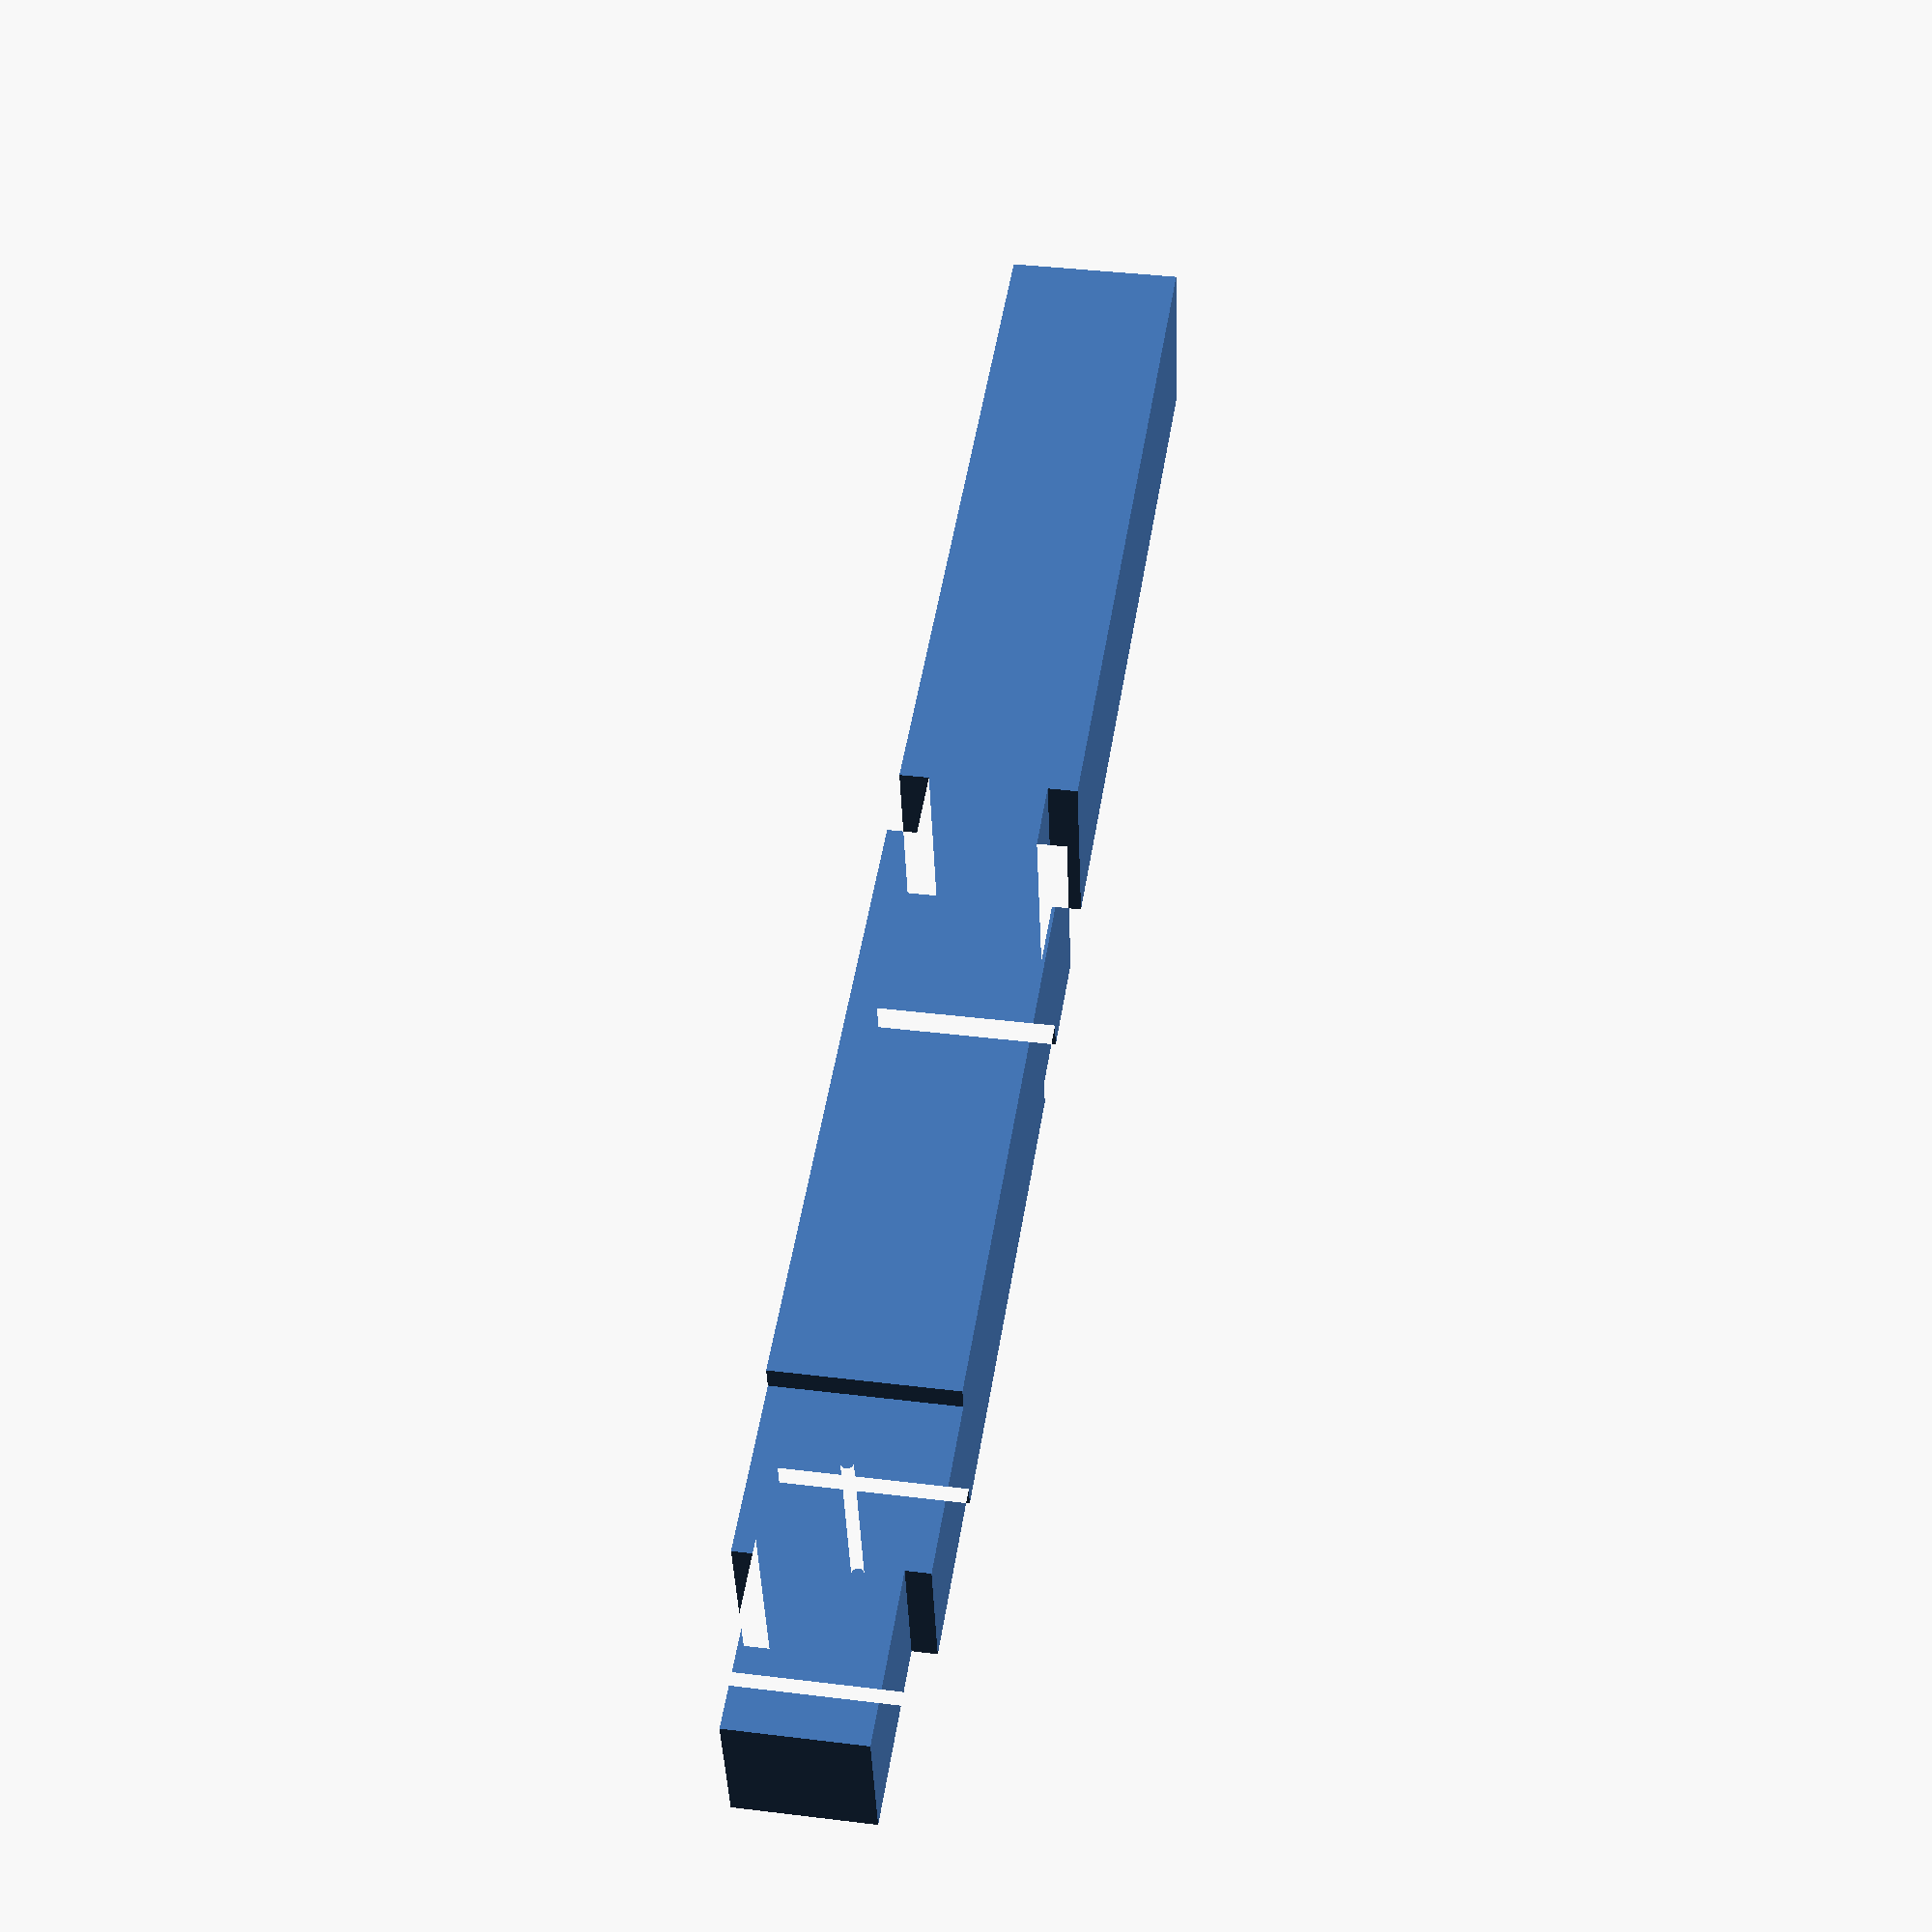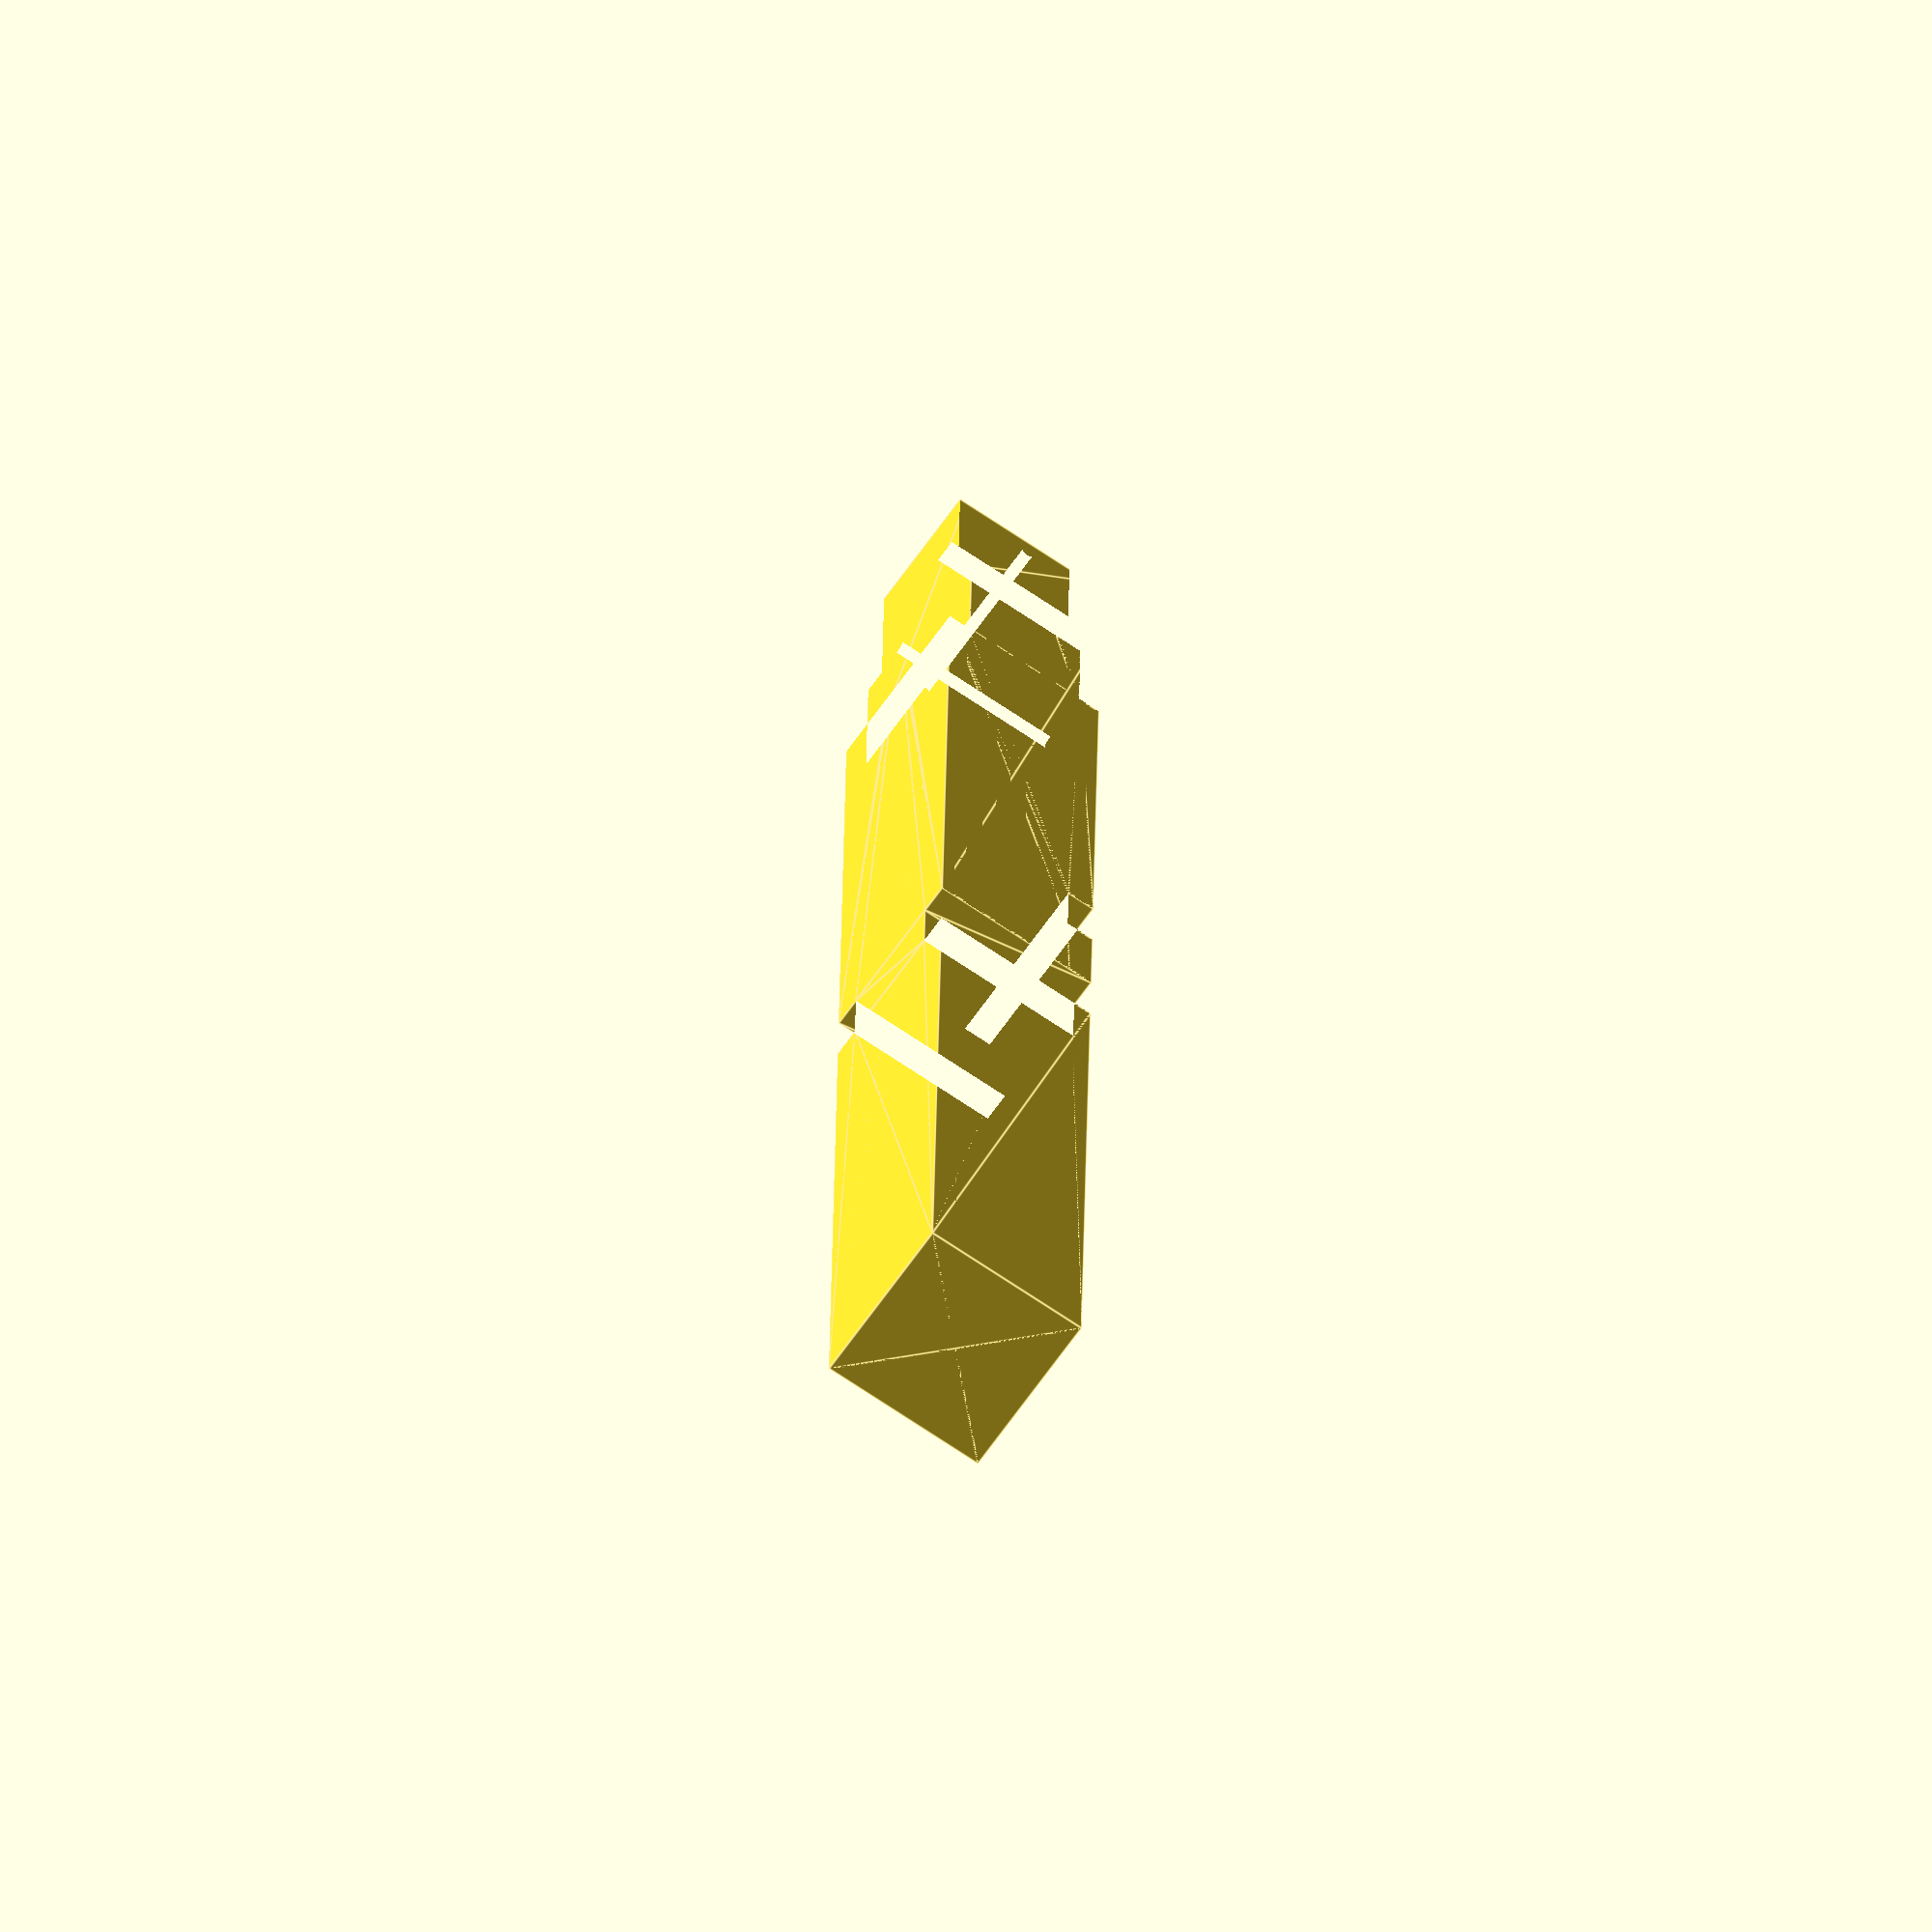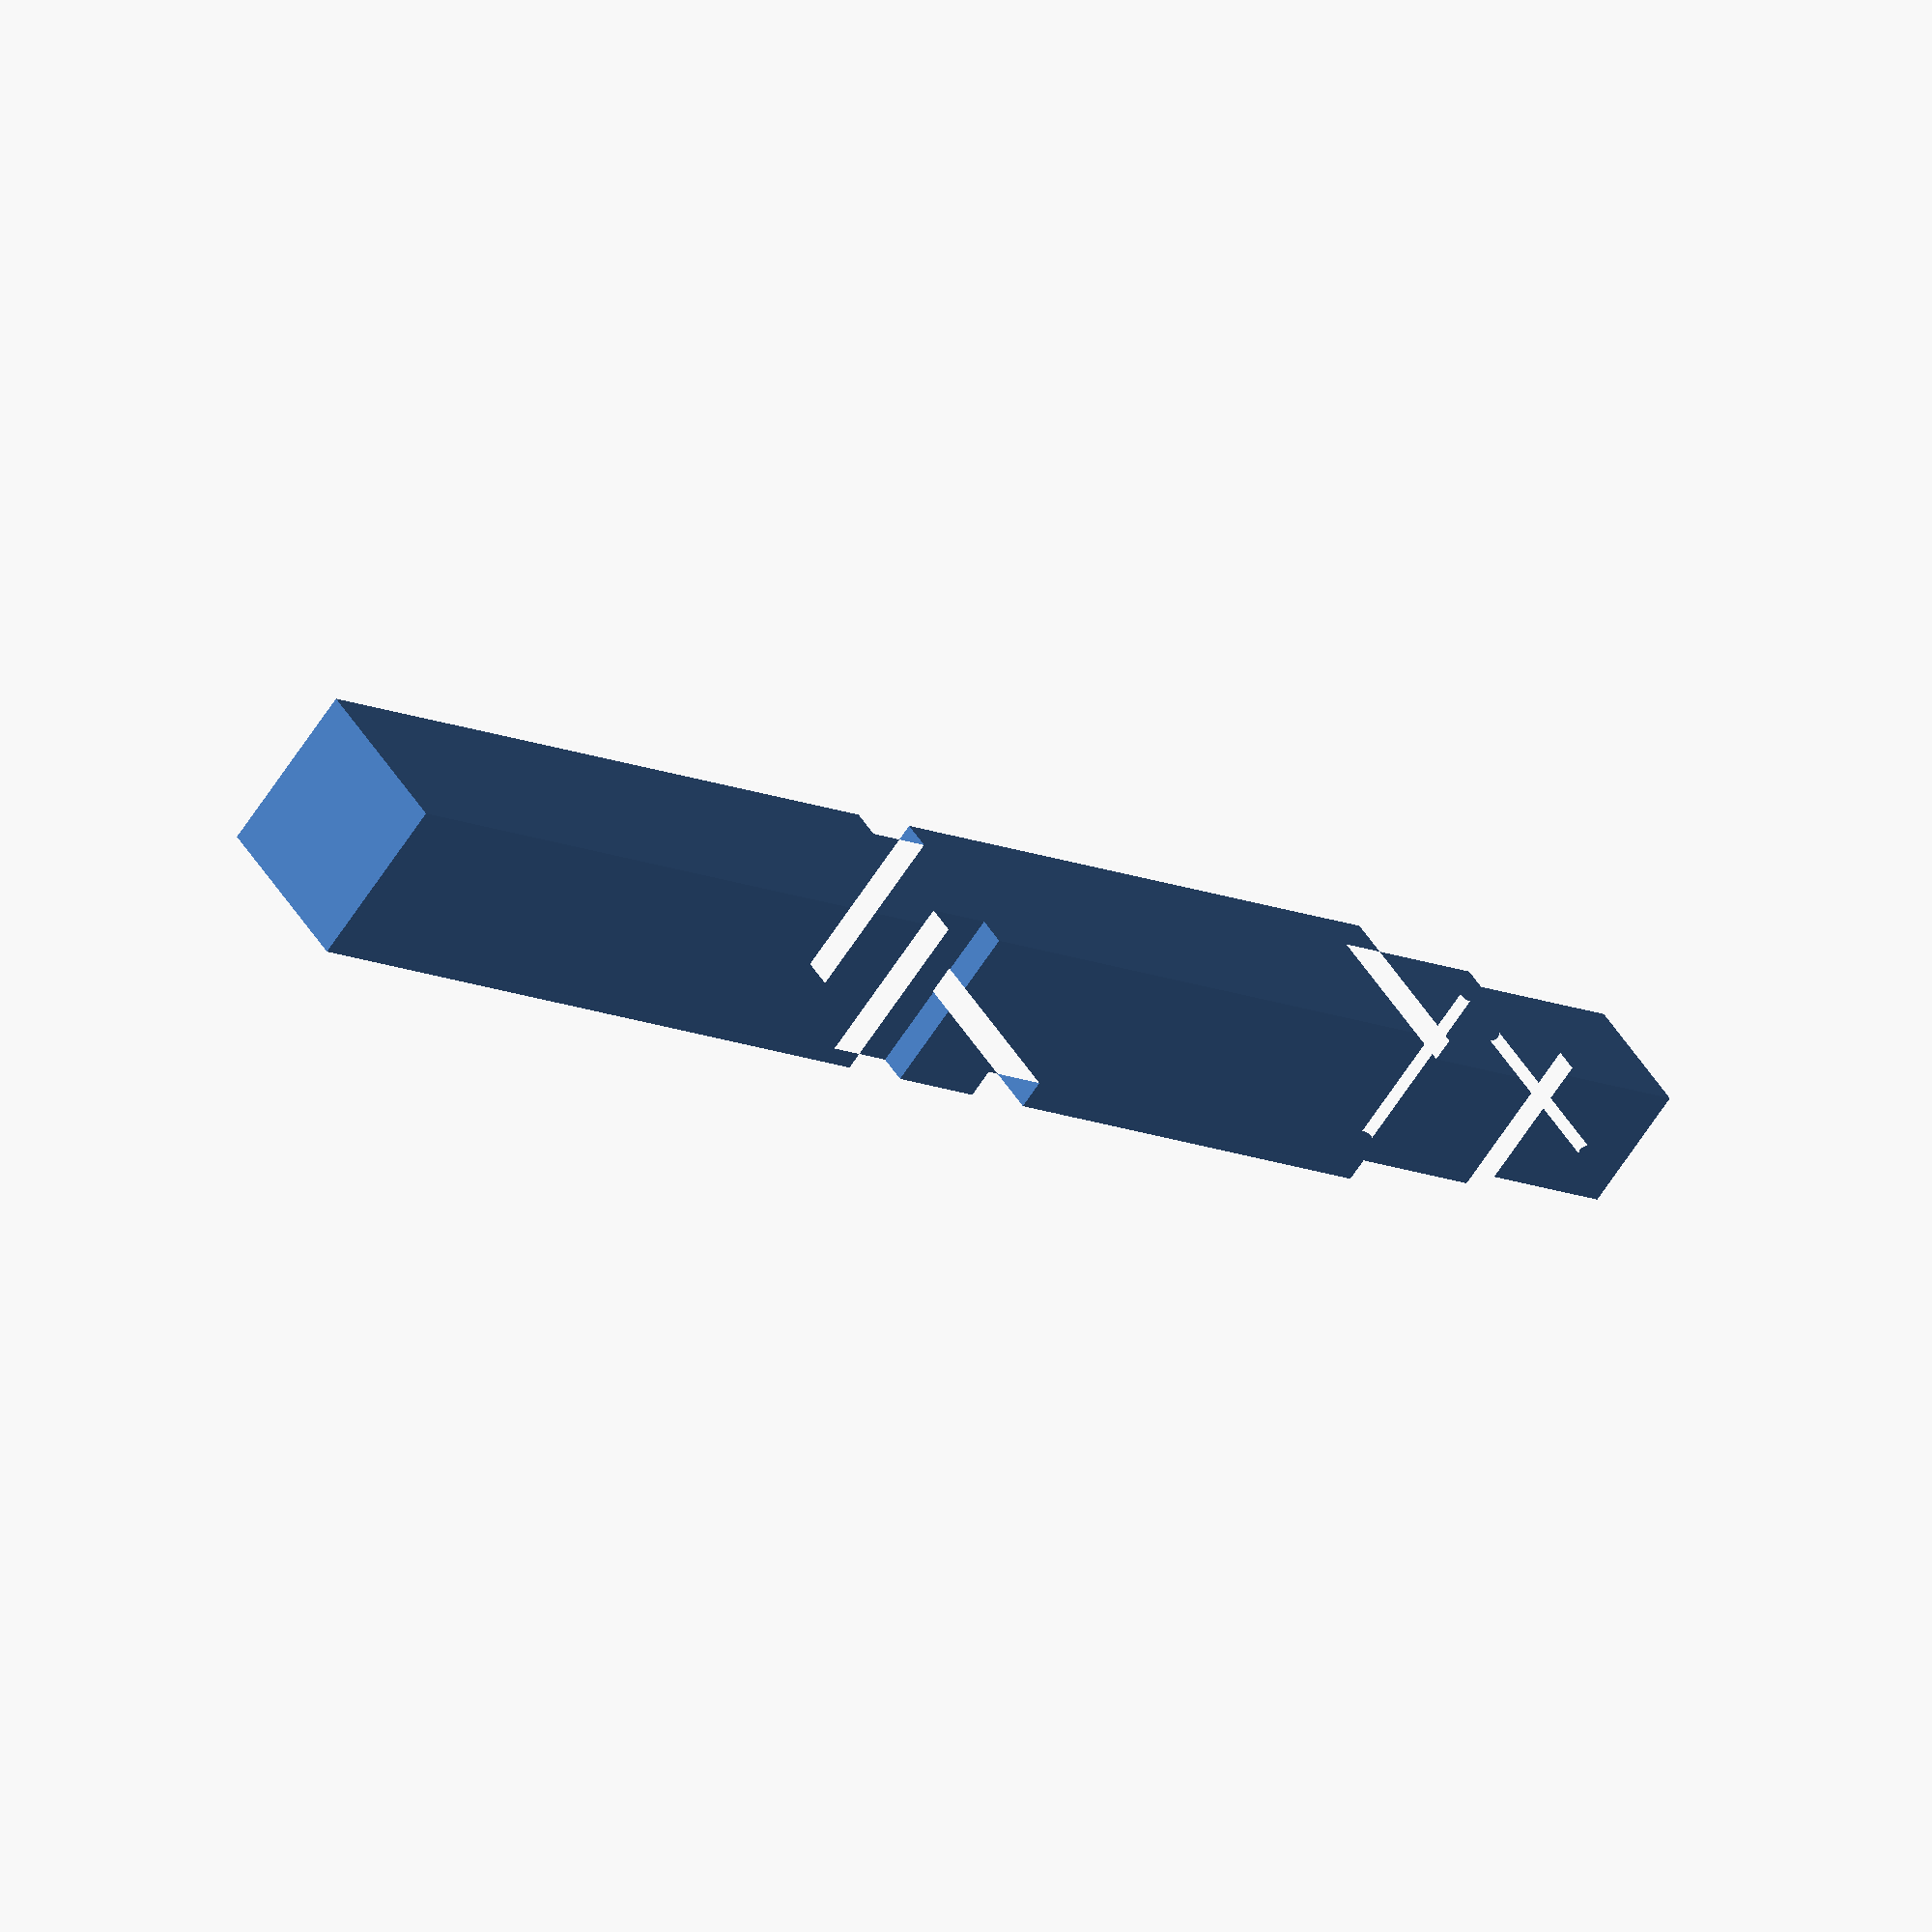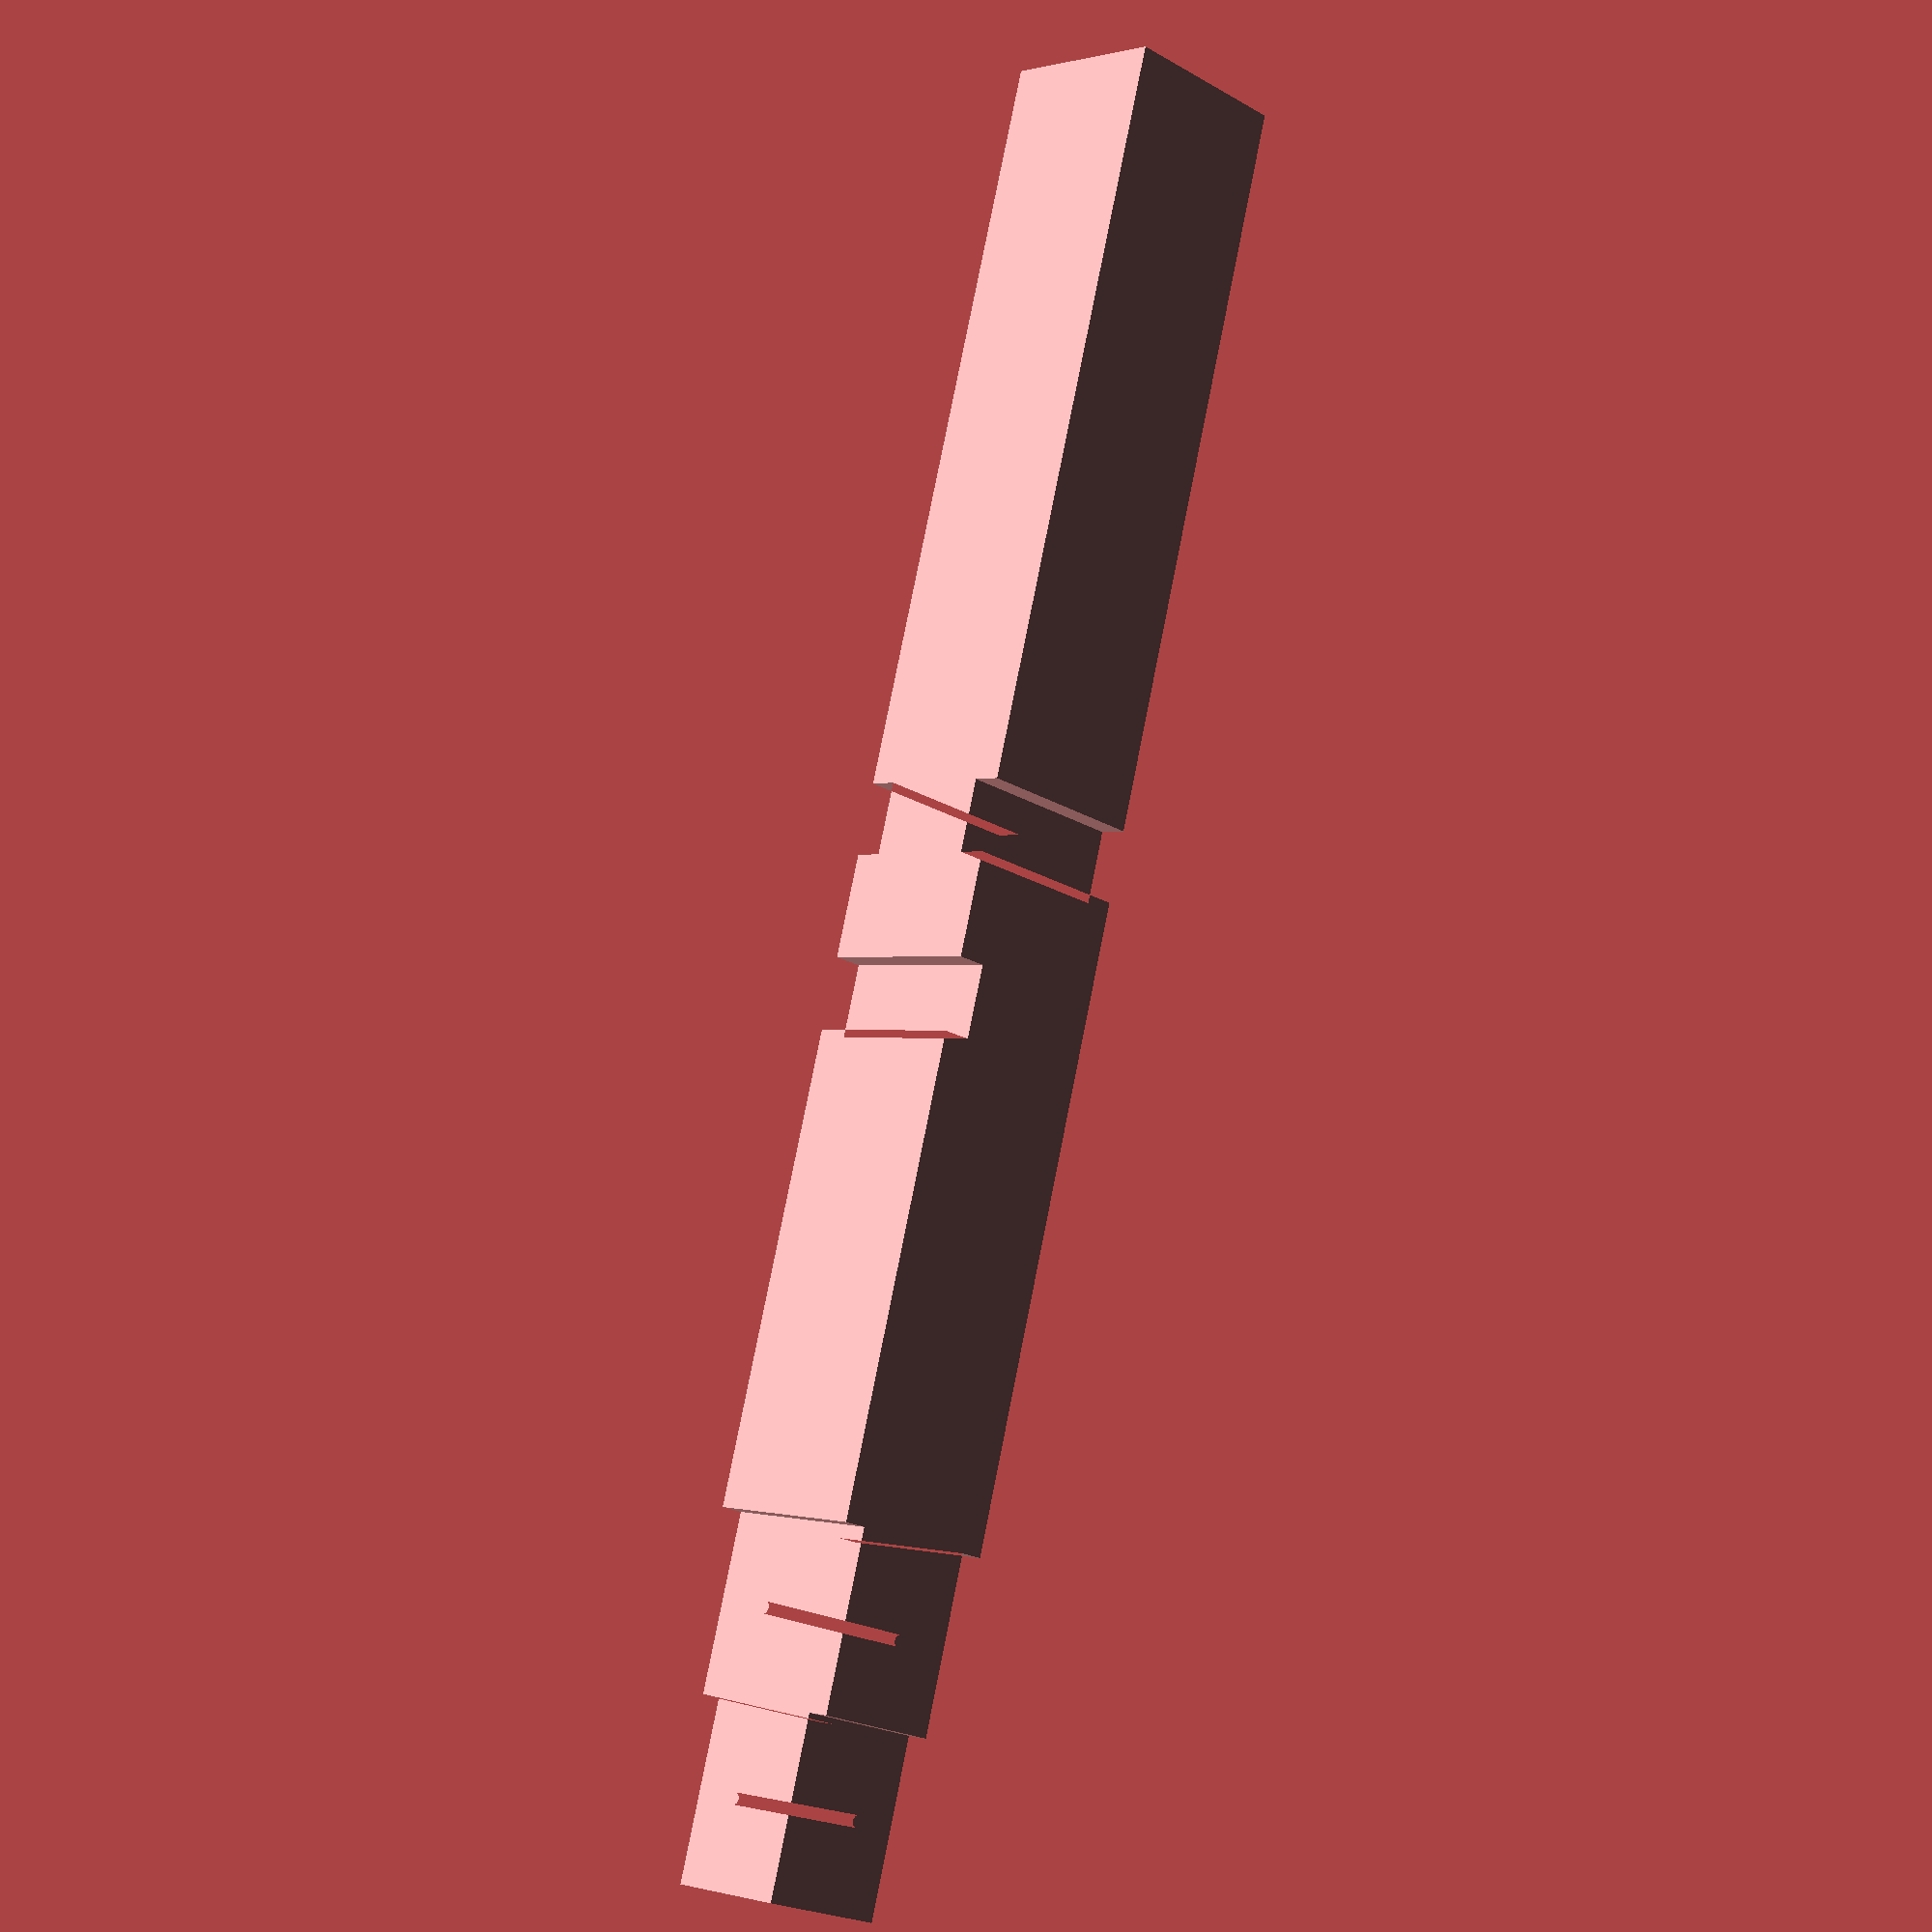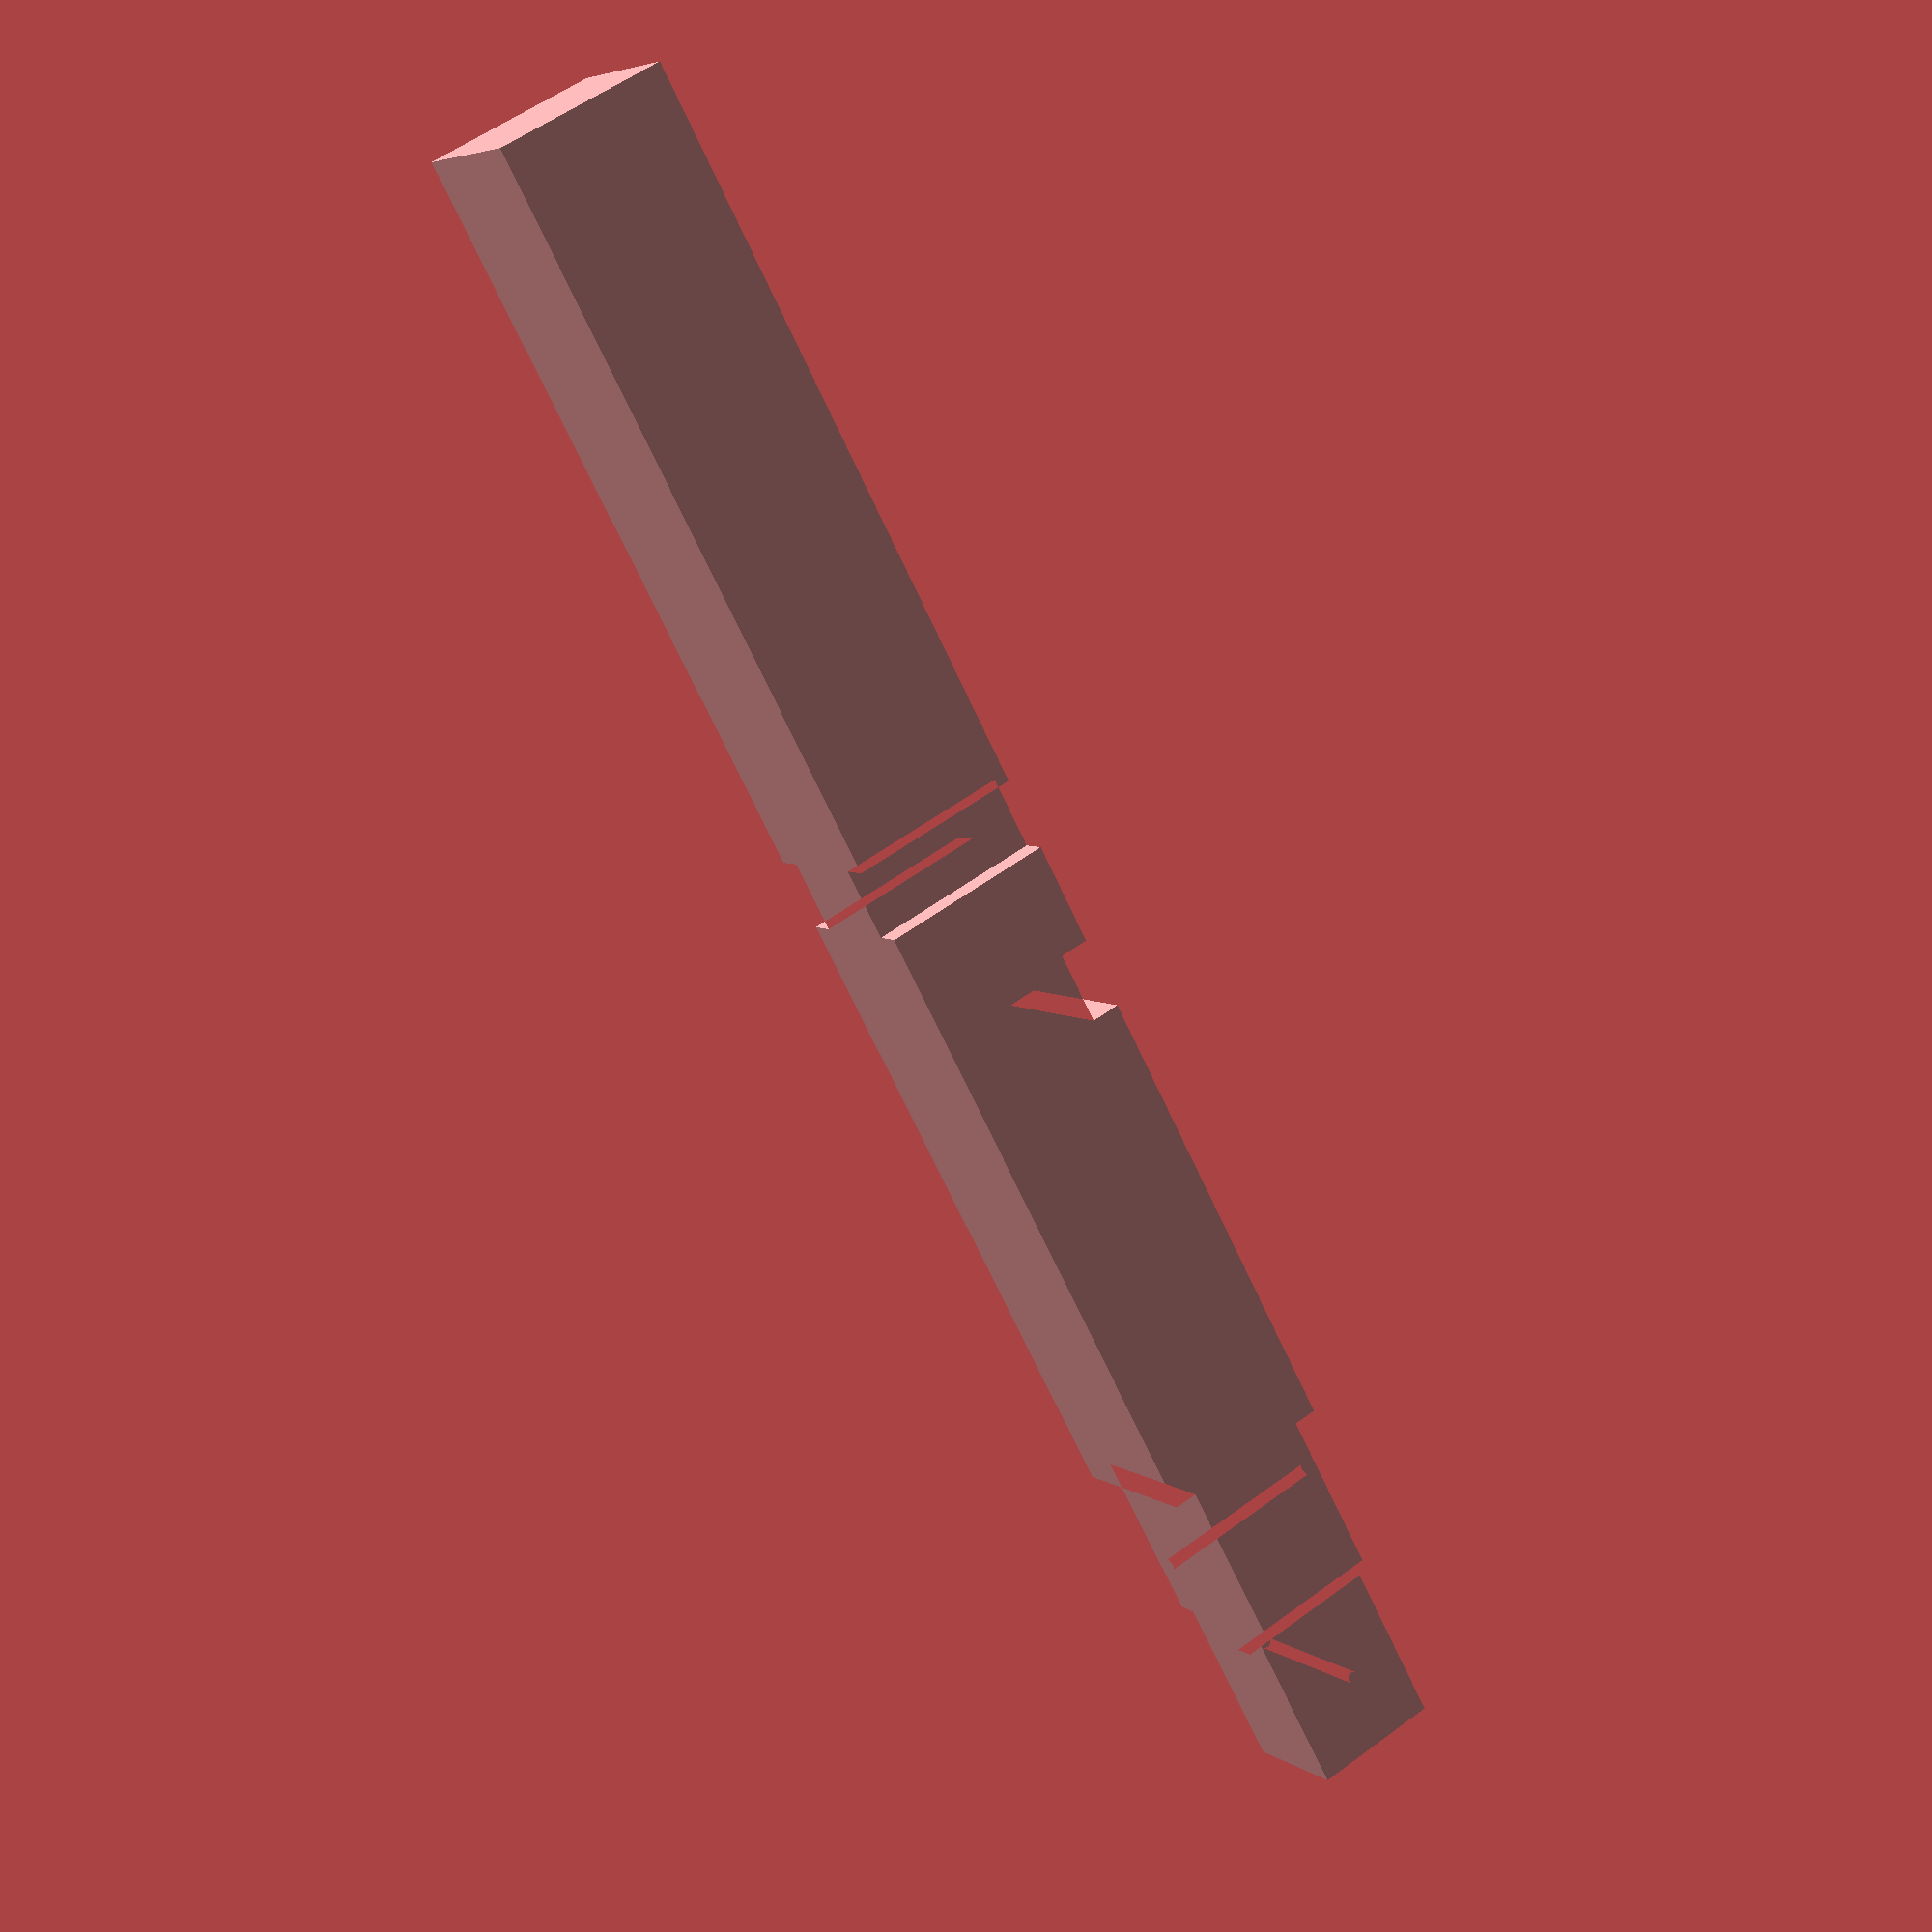
<openscad>
// Generated by Parametrix
ca_abri_faceEast_000 = [ [ 300.0000, 0.0000 ],[ 300.0000, 1576.3932 ],[ 250.0000, 1576.3932 ],[ 250.0000, 1700.0000 ],[ 300.0000, 1700.0000 ],[ 300.0000, 2500.0000 ],[ 260.0000, 2500.0000 ],[ 260.0000, 3100.0000 ],[ 40.0000, 3100.0000 ],[ 40.0000, 2500.0000 ],[ 0.0000, 2500.0000 ],[ 0.0000, 0.0000 ],[ 300.0000, 0.0000 ] ];
cb_abri_faceEast_000 = [  0, 1, 2, 3, 4, 5, 6, 7, 8, 9, 10, 11, 12 ];
ca_abri_faceEast_001 = [ [ 160.0000, 2950.0000 ],[ 159.8079, 2951.9509 ],[ 159.2388, 2953.8268 ],[ 158.3147, 2955.5557 ],[ 157.0711, 2957.0711 ],[ 155.5557, 2958.3147 ],[ 153.8268, 2959.2388 ],[ 151.9509, 2959.8079 ],[ 150.0000, 2960.0000 ],[ 148.0491, 2959.8079 ],[ 146.1732, 2959.2388 ],[ 144.4443, 2958.3147 ],[ 142.9289, 2957.0711 ],[ 141.6853, 2955.5557 ],[ 140.7612, 2953.8268 ],[ 140.1921, 2951.9509 ],[ 140.0000, 2950.0000 ],[ 140.1921, 2948.0491 ],[ 140.7612, 2946.1732 ],[ 141.6853, 2944.4443 ],[ 142.9289, 2942.9289 ],[ 144.4443, 2941.6853 ],[ 146.1732, 2940.7612 ],[ 148.0491, 2940.1921 ],[ 150.0000, 2940.0000 ],[ 151.9509, 2940.1921 ],[ 153.8268, 2940.7612 ],[ 155.5557, 2941.6853 ],[ 157.0711, 2942.9289 ],[ 158.3147, 2944.4443 ],[ 159.2388, 2946.1732 ],[ 159.8079, 2948.0491 ],[ 160.0000, 2950.0000 ] ];
cb_abri_faceEast_001 = [  13, 14, 15, 16, 17, 18, 19, 20, 21, 22, 23, 24, 25, 26, 27, 28, 29, 30, 31, 32, 33, 34, 35, 36, 37, 38, 39, 40, 41, 42, 43, 44, 45 ];
ca_abri_faceEast_002 = [ [ 3600.0000, 0.0000 ],[ 3600.0000, 2500.0000 ],[ 3560.0000, 2500.0000 ],[ 3560.0000, 3100.0000 ],[ 3340.0000, 3100.0000 ],[ 3340.0000, 2500.0000 ],[ 3300.0000, 2500.0000 ],[ 3300.0000, 1700.0000 ],[ 3350.0000, 1700.0000 ],[ 3350.0000, 1576.3932 ],[ 3300.0000, 1576.3932 ],[ 3300.0000, 0.0000 ],[ 3600.0000, 0.0000 ] ];
cb_abri_faceEast_002 = [  46, 47, 48, 49, 50, 51, 52, 53, 54, 55, 56, 57, 58 ];
ca_abri_faceEast_003 = [ [ 3460.0000, 2950.0000 ],[ 3459.8079, 2951.9509 ],[ 3459.2388, 2953.8268 ],[ 3458.3147, 2955.5557 ],[ 3457.0711, 2957.0711 ],[ 3455.5557, 2958.3147 ],[ 3453.8268, 2959.2388 ],[ 3451.9509, 2959.8079 ],[ 3450.0000, 2960.0000 ],[ 3448.0491, 2959.8079 ],[ 3446.1732, 2959.2388 ],[ 3444.4443, 2958.3147 ],[ 3442.9289, 2957.0711 ],[ 3441.6853, 2955.5557 ],[ 3440.7612, 2953.8268 ],[ 3440.1921, 2951.9509 ],[ 3440.0000, 2950.0000 ],[ 3440.1921, 2948.0491 ],[ 3440.7612, 2946.1732 ],[ 3441.6853, 2944.4443 ],[ 3442.9289, 2942.9289 ],[ 3444.4443, 2941.6853 ],[ 3446.1732, 2940.7612 ],[ 3448.0491, 2940.1921 ],[ 3450.0000, 2940.0000 ],[ 3451.9509, 2940.1921 ],[ 3453.8268, 2940.7612 ],[ 3455.5557, 2941.6853 ],[ 3457.0711, 2942.9289 ],[ 3458.3147, 2944.4443 ],[ 3459.2388, 2946.1732 ],[ 3459.8079, 2948.0491 ],[ 3460.0000, 2950.0000 ] ];
cb_abri_faceEast_003 = [  59, 60, 61, 62, 63, 64, 65, 66, 67, 68, 69, 70, 71, 72, 73, 74, 75, 76, 77, 78, 79, 80, 81, 82, 83, 84, 85, 86, 87, 88, 89, 90, 91 ];
a_abri_faceEast = concat(ca_abri_faceEast_000, ca_abri_faceEast_001, ca_abri_faceEast_002, ca_abri_faceEast_003);
b_abri_faceEast = [cb_abri_faceEast_000, cb_abri_faceEast_001, cb_abri_faceEast_002, cb_abri_faceEast_003];
ca_abri_faceBase_000 = [ [ 0.0000, 0.0000 ],[ 300.0000, 0.0000 ],[ 300.0000, 300.0000 ],[ 0.0000, 300.0000 ],[ 0.0000, 0.0000 ] ];
cb_abri_faceBase_000 = [  0, 1, 2, 3, 4 ];
ca_abri_faceBase_001 = [ [ 3300.0000, 0.0000 ],[ 3600.0000, 0.0000 ],[ 3600.0000, 300.0000 ],[ 3300.0000, 300.0000 ],[ 3300.0000, 0.0000 ] ];
cb_abri_faceBase_001 = [  5, 6, 7, 8, 9 ];
ca_abri_faceBase_002 = [ [ 6600.0000, 0.0000 ],[ 6900.0000, 0.0000 ],[ 6900.0000, 300.0000 ],[ 6600.0000, 300.0000 ],[ 6600.0000, 0.0000 ] ];
cb_abri_faceBase_002 = [  10, 11, 12, 13, 14 ];
ca_abri_faceBase_003 = [ [ 0.0000, 3300.0000 ],[ 300.0000, 3300.0000 ],[ 300.0000, 3600.0000 ],[ 0.0000, 3600.0000 ],[ 0.0000, 3300.0000 ] ];
cb_abri_faceBase_003 = [  15, 16, 17, 18, 19 ];
ca_abri_faceBase_004 = [ [ 3300.0000, 3300.0000 ],[ 3600.0000, 3300.0000 ],[ 3600.0000, 3600.0000 ],[ 3300.0000, 3600.0000 ],[ 3300.0000, 3300.0000 ] ];
cb_abri_faceBase_004 = [  20, 21, 22, 23, 24 ];
ca_abri_faceBase_005 = [ [ 6600.0000, 3300.0000 ],[ 6900.0000, 3300.0000 ],[ 6900.0000, 3600.0000 ],[ 6600.0000, 3600.0000 ],[ 6600.0000, 3300.0000 ] ];
cb_abri_faceBase_005 = [  25, 26, 27, 28, 29 ];
a_abri_faceBase = concat(ca_abri_faceBase_000, ca_abri_faceBase_001, ca_abri_faceBase_002, ca_abri_faceBase_003, ca_abri_faceBase_004, ca_abri_faceBase_005);
b_abri_faceBase = [cb_abri_faceBase_000, cb_abri_faceBase_001, cb_abri_faceBase_002, cb_abri_faceBase_003, cb_abri_faceBase_004, cb_abri_faceBase_005];
ca_abri_faceSouth_000 = [ [ 300.0000, 0.0000 ],[ 300.0000, 1276.3932 ],[ 250.0000, 1276.3932 ],[ 250.0000, 1400.0000 ],[ 300.0000, 1400.0000 ],[ 300.0000, 2800.0000 ],[ 260.0000, 2800.0000 ],[ 260.0000, 3100.0000 ],[ 40.0000, 3100.0000 ],[ 40.0000, 2800.0000 ],[ 0.0000, 2800.0000 ],[ 0.0000, 0.0000 ],[ 300.0000, 0.0000 ] ];
cb_abri_faceSouth_000 = [  0, 1, 2, 3, 4, 5, 6, 7, 8, 9, 10, 11, 12 ];
ca_abri_faceSouth_001 = [ [ 160.0000, 2650.0000 ],[ 159.8079, 2651.9509 ],[ 159.2388, 2653.8268 ],[ 158.3147, 2655.5557 ],[ 157.0711, 2657.0711 ],[ 155.5557, 2658.3147 ],[ 153.8268, 2659.2388 ],[ 151.9509, 2659.8079 ],[ 150.0000, 2660.0000 ],[ 148.0491, 2659.8079 ],[ 146.1732, 2659.2388 ],[ 144.4443, 2658.3147 ],[ 142.9289, 2657.0711 ],[ 141.6853, 2655.5557 ],[ 140.7612, 2653.8268 ],[ 140.1921, 2651.9509 ],[ 140.0000, 2650.0000 ],[ 140.1921, 2648.0491 ],[ 140.7612, 2646.1732 ],[ 141.6853, 2644.4443 ],[ 142.9289, 2642.9289 ],[ 144.4443, 2641.6853 ],[ 146.1732, 2640.7612 ],[ 148.0491, 2640.1921 ],[ 150.0000, 2640.0000 ],[ 151.9509, 2640.1921 ],[ 153.8268, 2640.7612 ],[ 155.5557, 2641.6853 ],[ 157.0711, 2642.9289 ],[ 158.3147, 2644.4443 ],[ 159.2388, 2646.1732 ],[ 159.8079, 2648.0491 ],[ 160.0000, 2650.0000 ] ];
cb_abri_faceSouth_001 = [  13, 14, 15, 16, 17, 18, 19, 20, 21, 22, 23, 24, 25, 26, 27, 28, 29, 30, 31, 32, 33, 34, 35, 36, 37, 38, 39, 40, 41, 42, 43, 44, 45 ];
ca_abri_faceSouth_002 = [ [ 3600.0000, 0.0000 ],[ 3600.0000, 1276.3932 ],[ 3550.0000, 1276.3932 ],[ 3550.0000, 1400.0000 ],[ 3600.0000, 1400.0000 ],[ 3600.0000, 2800.0000 ],[ 3560.0000, 2800.0000 ],[ 3560.0000, 3100.0000 ],[ 3340.0000, 3100.0000 ],[ 3340.0000, 2800.0000 ],[ 3300.0000, 2800.0000 ],[ 3300.0000, 1400.0000 ],[ 3350.0000, 1400.0000 ],[ 3350.0000, 1276.3932 ],[ 3300.0000, 1276.3932 ],[ 3300.0000, 0.0000 ],[ 3600.0000, 0.0000 ] ];
cb_abri_faceSouth_002 = [  46, 47, 48, 49, 50, 51, 52, 53, 54, 55, 56, 57, 58, 59, 60, 61, 62 ];
ca_abri_faceSouth_003 = [ [ 3460.0000, 2650.0000 ],[ 3459.8079, 2651.9509 ],[ 3459.2388, 2653.8268 ],[ 3458.3147, 2655.5557 ],[ 3457.0711, 2657.0711 ],[ 3455.5557, 2658.3147 ],[ 3453.8268, 2659.2388 ],[ 3451.9509, 2659.8079 ],[ 3450.0000, 2660.0000 ],[ 3448.0491, 2659.8079 ],[ 3446.1732, 2659.2388 ],[ 3444.4443, 2658.3147 ],[ 3442.9289, 2657.0711 ],[ 3441.6853, 2655.5557 ],[ 3440.7612, 2653.8268 ],[ 3440.1921, 2651.9509 ],[ 3440.0000, 2650.0000 ],[ 3440.1921, 2648.0491 ],[ 3440.7612, 2646.1732 ],[ 3441.6853, 2644.4443 ],[ 3442.9289, 2642.9289 ],[ 3444.4443, 2641.6853 ],[ 3446.1732, 2640.7612 ],[ 3448.0491, 2640.1921 ],[ 3450.0000, 2640.0000 ],[ 3451.9509, 2640.1921 ],[ 3453.8268, 2640.7612 ],[ 3455.5557, 2641.6853 ],[ 3457.0711, 2642.9289 ],[ 3458.3147, 2644.4443 ],[ 3459.2388, 2646.1732 ],[ 3459.8079, 2648.0491 ],[ 3460.0000, 2650.0000 ] ];
cb_abri_faceSouth_003 = [  63, 64, 65, 66, 67, 68, 69, 70, 71, 72, 73, 74, 75, 76, 77, 78, 79, 80, 81, 82, 83, 84, 85, 86, 87, 88, 89, 90, 91, 92, 93, 94, 95 ];
ca_abri_faceSouth_004 = [ [ 6900.0000, 0.0000 ],[ 6900.0000, 2800.0000 ],[ 6860.0000, 2800.0000 ],[ 6860.0000, 3100.0000 ],[ 6640.0000, 3100.0000 ],[ 6640.0000, 2800.0000 ],[ 6600.0000, 2800.0000 ],[ 6600.0000, 1400.0000 ],[ 6650.0000, 1400.0000 ],[ 6650.0000, 1276.3932 ],[ 6600.0000, 1276.3932 ],[ 6600.0000, 0.0000 ],[ 6900.0000, 0.0000 ] ];
cb_abri_faceSouth_004 = [  96, 97, 98, 99, 100, 101, 102, 103, 104, 105, 106, 107, 108 ];
ca_abri_faceSouth_005 = [ [ 6760.0000, 2650.0000 ],[ 6759.8079, 2651.9509 ],[ 6759.2388, 2653.8268 ],[ 6758.3147, 2655.5557 ],[ 6757.0711, 2657.0711 ],[ 6755.5557, 2658.3147 ],[ 6753.8268, 2659.2388 ],[ 6751.9509, 2659.8079 ],[ 6750.0000, 2660.0000 ],[ 6748.0491, 2659.8079 ],[ 6746.1732, 2659.2388 ],[ 6744.4443, 2658.3147 ],[ 6742.9289, 2657.0711 ],[ 6741.6853, 2655.5557 ],[ 6740.7612, 2653.8268 ],[ 6740.1921, 2651.9509 ],[ 6740.0000, 2650.0000 ],[ 6740.1921, 2648.0491 ],[ 6740.7612, 2646.1732 ],[ 6741.6853, 2644.4443 ],[ 6742.9289, 2642.9289 ],[ 6744.4443, 2641.6853 ],[ 6746.1732, 2640.7612 ],[ 6748.0491, 2640.1921 ],[ 6750.0000, 2640.0000 ],[ 6751.9509, 2640.1921 ],[ 6753.8268, 2640.7612 ],[ 6755.5557, 2641.6853 ],[ 6757.0711, 2642.9289 ],[ 6758.3147, 2644.4443 ],[ 6759.2388, 2646.1732 ],[ 6759.8079, 2648.0491 ],[ 6760.0000, 2650.0000 ] ];
cb_abri_faceSouth_005 = [  109, 110, 111, 112, 113, 114, 115, 116, 117, 118, 119, 120, 121, 122, 123, 124, 125, 126, 127, 128, 129, 130, 131, 132, 133, 134, 135, 136, 137, 138, 139, 140, 141 ];
a_abri_faceSouth = concat(ca_abri_faceSouth_000, ca_abri_faceSouth_001, ca_abri_faceSouth_002, ca_abri_faceSouth_003, ca_abri_faceSouth_004, ca_abri_faceSouth_005);
b_abri_faceSouth = [cb_abri_faceSouth_000, cb_abri_faceSouth_001, cb_abri_faceSouth_002, cb_abri_faceSouth_003, cb_abri_faceSouth_004, cb_abri_faceSouth_005];
ca_abri_facePlank1a_000 = [ [ 0.0000, 0.0000 ],[ 1576.3932, 0.0000 ],[ 1576.3932, 50.0000 ],[ 1700.0000, 50.0000 ],[ 1700.0000, 0.0000 ],[ 2500.0000, 0.0000 ],[ 2500.0000, 40.0000 ],[ 3100.0000, 40.0000 ],[ 3100.0000, 260.0000 ],[ 2500.0000, 260.0000 ],[ 2500.0000, 300.0000 ],[ 0.0000, 300.0000 ],[ 0.0000, 0.0000 ] ];
cb_abri_facePlank1a_000 = [  0, 1, 2, 3, 4, 5, 6, 7, 8, 9, 10, 11, 12 ];
ca_abri_facePlank1a_001 = [ [ 2960.0000, 150.0000 ],[ 2959.8079, 151.9509 ],[ 2959.2388, 153.8268 ],[ 2958.3147, 155.5557 ],[ 2957.0711, 157.0711 ],[ 2955.5557, 158.3147 ],[ 2953.8268, 159.2388 ],[ 2951.9509, 159.8079 ],[ 2950.0000, 160.0000 ],[ 2948.0491, 159.8079 ],[ 2946.1732, 159.2388 ],[ 2944.4443, 158.3147 ],[ 2942.9289, 157.0711 ],[ 2941.6853, 155.5557 ],[ 2940.7612, 153.8268 ],[ 2940.1921, 151.9509 ],[ 2940.0000, 150.0000 ],[ 2940.1921, 148.0491 ],[ 2940.7612, 146.1732 ],[ 2941.6853, 144.4443 ],[ 2942.9289, 142.9289 ],[ 2944.4443, 141.6853 ],[ 2946.1732, 140.7612 ],[ 2948.0491, 140.1921 ],[ 2950.0000, 140.0000 ],[ 2951.9509, 140.1921 ],[ 2953.8268, 140.7612 ],[ 2955.5557, 141.6853 ],[ 2957.0711, 142.9289 ],[ 2958.3147, 144.4443 ],[ 2959.2388, 146.1732 ],[ 2959.8079, 148.0491 ],[ 2960.0000, 150.0000 ] ];
cb_abri_facePlank1a_001 = [  13, 14, 15, 16, 17, 18, 19, 20, 21, 22, 23, 24, 25, 26, 27, 28, 29, 30, 31, 32, 33, 34, 35, 36, 37, 38, 39, 40, 41, 42, 43, 44, 45 ];
a_abri_facePlank1a = concat(ca_abri_facePlank1a_000, ca_abri_facePlank1a_001);
b_abri_facePlank1a = [cb_abri_facePlank1a_000, cb_abri_facePlank1a_001];
ca_abri_facePlank1b_000 = [ [ 0.0000, 0.0000 ],[ 1276.3932, 0.0000 ],[ 1276.3932, 50.0000 ],[ 1400.0000, 50.0000 ],[ 1400.0000, 0.0000 ],[ 2800.0000, 0.0000 ],[ 2800.0000, 40.0000 ],[ 3100.0000, 40.0000 ],[ 3100.0000, 260.0000 ],[ 2800.0000, 260.0000 ],[ 2800.0000, 300.0000 ],[ 1400.0000, 300.0000 ],[ 1400.0000, 250.0000 ],[ 1276.3932, 250.0000 ],[ 1276.3932, 300.0000 ],[ -0.0000, 300.0000 ],[ 0.0000, 0.0000 ] ];
cb_abri_facePlank1b_000 = [  0, 1, 2, 3, 4, 5, 6, 7, 8, 9, 10, 11, 12, 13, 14, 15, 16 ];
ca_abri_facePlank1b_001 = [ [ 2660.0000, 150.0000 ],[ 2659.8079, 151.9509 ],[ 2659.2388, 153.8268 ],[ 2658.3147, 155.5557 ],[ 2657.0711, 157.0711 ],[ 2655.5557, 158.3147 ],[ 2653.8268, 159.2388 ],[ 2651.9509, 159.8079 ],[ 2650.0000, 160.0000 ],[ 2648.0491, 159.8079 ],[ 2646.1732, 159.2388 ],[ 2644.4443, 158.3147 ],[ 2642.9289, 157.0711 ],[ 2641.6853, 155.5557 ],[ 2640.7612, 153.8268 ],[ 2640.1921, 151.9509 ],[ 2640.0000, 150.0000 ],[ 2640.1921, 148.0491 ],[ 2640.7612, 146.1732 ],[ 2641.6853, 144.4443 ],[ 2642.9289, 142.9289 ],[ 2644.4443, 141.6853 ],[ 2646.1732, 140.7612 ],[ 2648.0491, 140.1921 ],[ 2650.0000, 140.0000 ],[ 2651.9509, 140.1921 ],[ 2653.8268, 140.7612 ],[ 2655.5557, 141.6853 ],[ 2657.0711, 142.9289 ],[ 2658.3147, 144.4443 ],[ 2659.2388, 146.1732 ],[ 2659.8079, 148.0491 ],[ 2660.0000, 150.0000 ] ];
cb_abri_facePlank1b_001 = [  17, 18, 19, 20, 21, 22, 23, 24, 25, 26, 27, 28, 29, 30, 31, 32, 33, 34, 35, 36, 37, 38, 39, 40, 41, 42, 43, 44, 45, 46, 47, 48, 49 ];
a_abri_facePlank1b = concat(ca_abri_facePlank1b_000, ca_abri_facePlank1b_001);
b_abri_facePlank1b = [cb_abri_facePlank1b_000, cb_abri_facePlank1b_001];
ca_abri_facePlank2EE_000 = [ [ 0.0000, 0.0000 ],[ 7120.0000, 0.0000 ],[ 7120.0000, 300.0000 ],[ 0.0000, 300.0000 ],[ 0.0000, 0.0000 ] ];
cb_abri_facePlank2EE_000 = [  0, 1, 2, 3, 4 ];
ca_abri_facePlank2EE_001 = [ [ 270.0000, 150.0000 ],[ 269.8079, 151.9509 ],[ 269.2388, 153.8268 ],[ 268.3147, 155.5557 ],[ 267.0711, 157.0711 ],[ 265.5557, 158.3147 ],[ 263.8268, 159.2388 ],[ 261.9509, 159.8079 ],[ 260.0000, 160.0000 ],[ 258.0491, 159.8079 ],[ 256.1732, 159.2388 ],[ 254.4443, 158.3147 ],[ 252.9289, 157.0711 ],[ 251.6853, 155.5557 ],[ 250.7612, 153.8268 ],[ 250.1921, 151.9509 ],[ 250.0000, 150.0000 ],[ 250.1921, 148.0491 ],[ 250.7612, 146.1732 ],[ 251.6853, 144.4443 ],[ 252.9289, 142.9289 ],[ 254.4443, 141.6853 ],[ 256.1732, 140.7612 ],[ 258.0491, 140.1921 ],[ 260.0000, 140.0000 ],[ 261.9509, 140.1921 ],[ 263.8268, 140.7612 ],[ 265.5557, 141.6853 ],[ 267.0711, 142.9289 ],[ 268.3147, 144.4443 ],[ 269.2388, 146.1732 ],[ 269.8079, 148.0491 ],[ 270.0000, 150.0000 ] ];
cb_abri_facePlank2EE_001 = [  5, 6, 7, 8, 9, 10, 11, 12, 13, 14, 15, 16, 17, 18, 19, 20, 21, 22, 23, 24, 25, 26, 27, 28, 29, 30, 31, 32, 33, 34, 35, 36, 37 ];
ca_abri_facePlank2EE_002 = [ [ 3570.0000, 150.0000 ],[ 3569.8079, 151.9509 ],[ 3569.2388, 153.8268 ],[ 3568.3147, 155.5557 ],[ 3567.0711, 157.0711 ],[ 3565.5557, 158.3147 ],[ 3563.8268, 159.2388 ],[ 3561.9509, 159.8079 ],[ 3560.0000, 160.0000 ],[ 3558.0491, 159.8079 ],[ 3556.1732, 159.2388 ],[ 3554.4443, 158.3147 ],[ 3552.9289, 157.0711 ],[ 3551.6853, 155.5557 ],[ 3550.7612, 153.8268 ],[ 3550.1921, 151.9509 ],[ 3550.0000, 150.0000 ],[ 3550.1921, 148.0491 ],[ 3550.7612, 146.1732 ],[ 3551.6853, 144.4443 ],[ 3552.9289, 142.9289 ],[ 3554.4443, 141.6853 ],[ 3556.1732, 140.7612 ],[ 3558.0491, 140.1921 ],[ 3560.0000, 140.0000 ],[ 3561.9509, 140.1921 ],[ 3563.8268, 140.7612 ],[ 3565.5557, 141.6853 ],[ 3567.0711, 142.9289 ],[ 3568.3147, 144.4443 ],[ 3569.2388, 146.1732 ],[ 3569.8079, 148.0491 ],[ 3570.0000, 150.0000 ] ];
cb_abri_facePlank2EE_002 = [  38, 39, 40, 41, 42, 43, 44, 45, 46, 47, 48, 49, 50, 51, 52, 53, 54, 55, 56, 57, 58, 59, 60, 61, 62, 63, 64, 65, 66, 67, 68, 69, 70 ];
ca_abri_facePlank2EE_003 = [ [ 6870.0000, 150.0000 ],[ 6869.8079, 151.9509 ],[ 6869.2388, 153.8268 ],[ 6868.3147, 155.5557 ],[ 6867.0711, 157.0711 ],[ 6865.5557, 158.3147 ],[ 6863.8268, 159.2388 ],[ 6861.9509, 159.8079 ],[ 6860.0000, 160.0000 ],[ 6858.0491, 159.8079 ],[ 6856.1732, 159.2388 ],[ 6854.4443, 158.3147 ],[ 6852.9289, 157.0711 ],[ 6851.6853, 155.5557 ],[ 6850.7612, 153.8268 ],[ 6850.1921, 151.9509 ],[ 6850.0000, 150.0000 ],[ 6850.1921, 148.0491 ],[ 6850.7612, 146.1732 ],[ 6851.6853, 144.4443 ],[ 6852.9289, 142.9289 ],[ 6854.4443, 141.6853 ],[ 6856.1732, 140.7612 ],[ 6858.0491, 140.1921 ],[ 6860.0000, 140.0000 ],[ 6861.9509, 140.1921 ],[ 6863.8268, 140.7612 ],[ 6865.5557, 141.6853 ],[ 6867.0711, 142.9289 ],[ 6868.3147, 144.4443 ],[ 6869.2388, 146.1732 ],[ 6869.8079, 148.0491 ],[ 6870.0000, 150.0000 ] ];
cb_abri_facePlank2EE_003 = [  71, 72, 73, 74, 75, 76, 77, 78, 79, 80, 81, 82, 83, 84, 85, 86, 87, 88, 89, 90, 91, 92, 93, 94, 95, 96, 97, 98, 99, 100, 101, 102, 103 ];
ca_abri_facePlank2EE_004 = [ [ 1050.9017, 150.0000 ],[ 1050.7096, 151.9509 ],[ 1050.1405, 153.8268 ],[ 1049.2164, 155.5557 ],[ 1047.9728, 157.0711 ],[ 1046.4574, 158.3147 ],[ 1044.7285, 159.2388 ],[ 1042.8526, 159.8079 ],[ 1040.9017, 160.0000 ],[ 1038.9508, 159.8079 ],[ 1037.0749, 159.2388 ],[ 1035.3460, 158.3147 ],[ 1033.8306, 157.0711 ],[ 1032.5870, 155.5557 ],[ 1031.6629, 153.8268 ],[ 1031.0938, 151.9509 ],[ 1030.9017, 150.0000 ],[ 1031.0938, 148.0491 ],[ 1031.6629, 146.1732 ],[ 1032.5870, 144.4443 ],[ 1033.8306, 142.9289 ],[ 1035.3460, 141.6853 ],[ 1037.0749, 140.7612 ],[ 1038.9508, 140.1921 ],[ 1040.9017, 140.0000 ],[ 1042.8526, 140.1921 ],[ 1044.7285, 140.7612 ],[ 1046.4574, 141.6853 ],[ 1047.9728, 142.9289 ],[ 1049.2164, 144.4443 ],[ 1050.1405, 146.1732 ],[ 1050.7096, 148.0491 ],[ 1050.9017, 150.0000 ] ];
cb_abri_facePlank2EE_004 = [  104, 105, 106, 107, 108, 109, 110, 111, 112, 113, 114, 115, 116, 117, 118, 119, 120, 121, 122, 123, 124, 125, 126, 127, 128, 129, 130, 131, 132, 133, 134, 135, 136 ];
ca_abri_facePlank2EE_005 = [ [ 4350.9017, 150.0000 ],[ 4350.7096, 151.9509 ],[ 4350.1405, 153.8268 ],[ 4349.2164, 155.5557 ],[ 4347.9728, 157.0711 ],[ 4346.4574, 158.3147 ],[ 4344.7285, 159.2388 ],[ 4342.8526, 159.8079 ],[ 4340.9017, 160.0000 ],[ 4338.9508, 159.8079 ],[ 4337.0749, 159.2388 ],[ 4335.3460, 158.3147 ],[ 4333.8306, 157.0711 ],[ 4332.5870, 155.5557 ],[ 4331.6629, 153.8268 ],[ 4331.0938, 151.9509 ],[ 4330.9017, 150.0000 ],[ 4331.0938, 148.0491 ],[ 4331.6629, 146.1732 ],[ 4332.5870, 144.4443 ],[ 4333.8306, 142.9289 ],[ 4335.3460, 141.6853 ],[ 4337.0749, 140.7612 ],[ 4338.9508, 140.1921 ],[ 4340.9017, 140.0000 ],[ 4342.8526, 140.1921 ],[ 4344.7285, 140.7612 ],[ 4346.4574, 141.6853 ],[ 4347.9728, 142.9289 ],[ 4349.2164, 144.4443 ],[ 4350.1405, 146.1732 ],[ 4350.7096, 148.0491 ],[ 4350.9017, 150.0000 ] ];
cb_abri_facePlank2EE_005 = [  137, 138, 139, 140, 141, 142, 143, 144, 145, 146, 147, 148, 149, 150, 151, 152, 153, 154, 155, 156, 157, 158, 159, 160, 161, 162, 163, 164, 165, 166, 167, 168, 169 ];
ca_abri_facePlank2EE_006 = [ [ 2789.0983, 150.0000 ],[ 2788.9062, 151.9509 ],[ 2788.3371, 153.8268 ],[ 2787.4130, 155.5557 ],[ 2786.1694, 157.0711 ],[ 2784.6540, 158.3147 ],[ 2782.9251, 159.2388 ],[ 2781.0492, 159.8079 ],[ 2779.0983, 160.0000 ],[ 2777.1474, 159.8079 ],[ 2775.2715, 159.2388 ],[ 2773.5426, 158.3147 ],[ 2772.0272, 157.0711 ],[ 2770.7836, 155.5557 ],[ 2769.8595, 153.8268 ],[ 2769.2904, 151.9509 ],[ 2769.0983, 150.0000 ],[ 2769.2904, 148.0491 ],[ 2769.8595, 146.1732 ],[ 2770.7836, 144.4443 ],[ 2772.0272, 142.9289 ],[ 2773.5426, 141.6853 ],[ 2775.2715, 140.7612 ],[ 2777.1474, 140.1921 ],[ 2779.0983, 140.0000 ],[ 2781.0492, 140.1921 ],[ 2782.9251, 140.7612 ],[ 2784.6540, 141.6853 ],[ 2786.1694, 142.9289 ],[ 2787.4130, 144.4443 ],[ 2788.3371, 146.1732 ],[ 2788.9062, 148.0491 ],[ 2789.0983, 150.0000 ] ];
cb_abri_facePlank2EE_006 = [  170, 171, 172, 173, 174, 175, 176, 177, 178, 179, 180, 181, 182, 183, 184, 185, 186, 187, 188, 189, 190, 191, 192, 193, 194, 195, 196, 197, 198, 199, 200, 201, 202 ];
ca_abri_facePlank2EE_007 = [ [ 6089.0983, 150.0000 ],[ 6088.9062, 151.9509 ],[ 6088.3371, 153.8268 ],[ 6087.4130, 155.5557 ],[ 6086.1694, 157.0711 ],[ 6084.6540, 158.3147 ],[ 6082.9251, 159.2388 ],[ 6081.0492, 159.8079 ],[ 6079.0983, 160.0000 ],[ 6077.1474, 159.8079 ],[ 6075.2715, 159.2388 ],[ 6073.5426, 158.3147 ],[ 6072.0272, 157.0711 ],[ 6070.7836, 155.5557 ],[ 6069.8595, 153.8268 ],[ 6069.2904, 151.9509 ],[ 6069.0983, 150.0000 ],[ 6069.2904, 148.0491 ],[ 6069.8595, 146.1732 ],[ 6070.7836, 144.4443 ],[ 6072.0272, 142.9289 ],[ 6073.5426, 141.6853 ],[ 6075.2715, 140.7612 ],[ 6077.1474, 140.1921 ],[ 6079.0983, 140.0000 ],[ 6081.0492, 140.1921 ],[ 6082.9251, 140.7612 ],[ 6084.6540, 141.6853 ],[ 6086.1694, 142.9289 ],[ 6087.4130, 144.4443 ],[ 6088.3371, 146.1732 ],[ 6088.9062, 148.0491 ],[ 6089.0983, 150.0000 ] ];
cb_abri_facePlank2EE_007 = [  203, 204, 205, 206, 207, 208, 209, 210, 211, 212, 213, 214, 215, 216, 217, 218, 219, 220, 221, 222, 223, 224, 225, 226, 227, 228, 229, 230, 231, 232, 233, 234, 235 ];
a_abri_facePlank2EE = concat(ca_abri_facePlank2EE_000, ca_abri_facePlank2EE_001, ca_abri_facePlank2EE_002, ca_abri_facePlank2EE_003, ca_abri_facePlank2EE_004, ca_abri_facePlank2EE_005, ca_abri_facePlank2EE_006, ca_abri_facePlank2EE_007);
b_abri_facePlank2EE = [cb_abri_facePlank2EE_000, cb_abri_facePlank2EE_001, cb_abri_facePlank2EE_002, cb_abri_facePlank2EE_003, cb_abri_facePlank2EE_004, cb_abri_facePlank2EE_005, cb_abri_facePlank2EE_006, cb_abri_facePlank2EE_007];
ca_abri_facePlank2Slot_000 = [ [ 0.0000, 0.0000 ],[ 3820.0000, 0.0000 ],[ 3820.0000, 300.0000 ],[ 0.0000, 300.0000 ],[ 0.0000, 0.0000 ] ];
cb_abri_facePlank2Slot_000 = [  0, 1, 2, 3, 4 ];
ca_abri_facePlank2Slot_001 = [ [ 0.0000, 0.0000 ],[ 3820.0000, 0.0000 ],[ 3820.0000, 300.0000 ],[ 0.0000, 300.0000 ],[ 0.0000, 0.0000 ] ];
cb_abri_facePlank2Slot_001 = [  5, 6, 7, 8, 9 ];
ca_abri_facePlank2Slot_002 = [ [ 270.0000, 150.0000 ],[ 269.8079, 151.9509 ],[ 269.2388, 153.8268 ],[ 268.3147, 155.5557 ],[ 267.0711, 157.0711 ],[ 265.5557, 158.3147 ],[ 263.8268, 159.2388 ],[ 261.9509, 159.8079 ],[ 260.0000, 160.0000 ],[ 258.0491, 159.8079 ],[ 256.1732, 159.2388 ],[ 254.4443, 158.3147 ],[ 252.9289, 157.0711 ],[ 251.6853, 155.5557 ],[ 250.7612, 153.8268 ],[ 250.1921, 151.9509 ],[ 250.0000, 150.0000 ],[ 250.1921, 148.0491 ],[ 250.7612, 146.1732 ],[ 251.6853, 144.4443 ],[ 252.9289, 142.9289 ],[ 254.4443, 141.6853 ],[ 256.1732, 140.7612 ],[ 258.0491, 140.1921 ],[ 260.0000, 140.0000 ],[ 261.9509, 140.1921 ],[ 263.8268, 140.7612 ],[ 265.5557, 141.6853 ],[ 267.0711, 142.9289 ],[ 268.3147, 144.4443 ],[ 269.2388, 146.1732 ],[ 269.8079, 148.0491 ],[ 270.0000, 150.0000 ] ];
cb_abri_facePlank2Slot_002 = [  10, 11, 12, 13, 14, 15, 16, 17, 18, 19, 20, 21, 22, 23, 24, 25, 26, 27, 28, 29, 30, 31, 32, 33, 34, 35, 36, 37, 38, 39, 40, 41, 42 ];
ca_abri_facePlank2Slot_003 = [ [ 3570.0000, 150.0000 ],[ 3569.8079, 151.9509 ],[ 3569.2388, 153.8268 ],[ 3568.3147, 155.5557 ],[ 3567.0711, 157.0711 ],[ 3565.5557, 158.3147 ],[ 3563.8268, 159.2388 ],[ 3561.9509, 159.8079 ],[ 3560.0000, 160.0000 ],[ 3558.0491, 159.8079 ],[ 3556.1732, 159.2388 ],[ 3554.4443, 158.3147 ],[ 3552.9289, 157.0711 ],[ 3551.6853, 155.5557 ],[ 3550.7612, 153.8268 ],[ 3550.1921, 151.9509 ],[ 3550.0000, 150.0000 ],[ 3550.1921, 148.0491 ],[ 3550.7612, 146.1732 ],[ 3551.6853, 144.4443 ],[ 3552.9289, 142.9289 ],[ 3554.4443, 141.6853 ],[ 3556.1732, 140.7612 ],[ 3558.0491, 140.1921 ],[ 3560.0000, 140.0000 ],[ 3561.9509, 140.1921 ],[ 3563.8268, 140.7612 ],[ 3565.5557, 141.6853 ],[ 3567.0711, 142.9289 ],[ 3568.3147, 144.4443 ],[ 3569.2388, 146.1732 ],[ 3569.8079, 148.0491 ],[ 3570.0000, 150.0000 ] ];
cb_abri_facePlank2Slot_003 = [  43, 44, 45, 46, 47, 48, 49, 50, 51, 52, 53, 54, 55, 56, 57, 58, 59, 60, 61, 62, 63, 64, 65, 66, 67, 68, 69, 70, 71, 72, 73, 74, 75 ];
ca_abri_facePlank2Slot_004 = [ [ 1050.9017, 150.0000 ],[ 1050.7096, 151.9509 ],[ 1050.1405, 153.8268 ],[ 1049.2164, 155.5557 ],[ 1047.9728, 157.0711 ],[ 1046.4574, 158.3147 ],[ 1044.7285, 159.2388 ],[ 1042.8526, 159.8079 ],[ 1040.9017, 160.0000 ],[ 1038.9508, 159.8079 ],[ 1037.0749, 159.2388 ],[ 1035.3460, 158.3147 ],[ 1033.8306, 157.0711 ],[ 1032.5870, 155.5557 ],[ 1031.6629, 153.8268 ],[ 1031.0938, 151.9509 ],[ 1030.9017, 150.0000 ],[ 1031.0938, 148.0491 ],[ 1031.6629, 146.1732 ],[ 1032.5870, 144.4443 ],[ 1033.8306, 142.9289 ],[ 1035.3460, 141.6853 ],[ 1037.0749, 140.7612 ],[ 1038.9508, 140.1921 ],[ 1040.9017, 140.0000 ],[ 1042.8526, 140.1921 ],[ 1044.7285, 140.7612 ],[ 1046.4574, 141.6853 ],[ 1047.9728, 142.9289 ],[ 1049.2164, 144.4443 ],[ 1050.1405, 146.1732 ],[ 1050.7096, 148.0491 ],[ 1050.9017, 150.0000 ] ];
cb_abri_facePlank2Slot_004 = [  76, 77, 78, 79, 80, 81, 82, 83, 84, 85, 86, 87, 88, 89, 90, 91, 92, 93, 94, 95, 96, 97, 98, 99, 100, 101, 102, 103, 104, 105, 106, 107, 108 ];
ca_abri_facePlank2Slot_005 = [ [ 2789.0983, 150.0000 ],[ 2788.9062, 151.9509 ],[ 2788.3371, 153.8268 ],[ 2787.4130, 155.5557 ],[ 2786.1694, 157.0711 ],[ 2784.6540, 158.3147 ],[ 2782.9251, 159.2388 ],[ 2781.0492, 159.8079 ],[ 2779.0983, 160.0000 ],[ 2777.1474, 159.8079 ],[ 2775.2715, 159.2388 ],[ 2773.5426, 158.3147 ],[ 2772.0272, 157.0711 ],[ 2770.7836, 155.5557 ],[ 2769.8595, 153.8268 ],[ 2769.2904, 151.9509 ],[ 2769.0983, 150.0000 ],[ 2769.2904, 148.0491 ],[ 2769.8595, 146.1732 ],[ 2770.7836, 144.4443 ],[ 2772.0272, 142.9289 ],[ 2773.5426, 141.6853 ],[ 2775.2715, 140.7612 ],[ 2777.1474, 140.1921 ],[ 2779.0983, 140.0000 ],[ 2781.0492, 140.1921 ],[ 2782.9251, 140.7612 ],[ 2784.6540, 141.6853 ],[ 2786.1694, 142.9289 ],[ 2787.4130, 144.4443 ],[ 2788.3371, 146.1732 ],[ 2788.9062, 148.0491 ],[ 2789.0983, 150.0000 ] ];
cb_abri_facePlank2Slot_005 = [  109, 110, 111, 112, 113, 114, 115, 116, 117, 118, 119, 120, 121, 122, 123, 124, 125, 126, 127, 128, 129, 130, 131, 132, 133, 134, 135, 136, 137, 138, 139, 140, 141 ];
a_abri_facePlank2Slot = concat(ca_abri_facePlank2Slot_000, ca_abri_facePlank2Slot_001, ca_abri_facePlank2Slot_002, ca_abri_facePlank2Slot_003, ca_abri_facePlank2Slot_004, ca_abri_facePlank2Slot_005);
b_abri_facePlank2Slot = [cb_abri_facePlank2Slot_000, cb_abri_facePlank2Slot_001, cb_abri_facePlank2Slot_002, cb_abri_facePlank2Slot_003, cb_abri_facePlank2Slot_004, cb_abri_facePlank2Slot_005];
ca_abri_facePlank2Short_000 = [ [ 0.0000, 0.0000 ],[ 520.0000, 0.0000 ],[ 520.0000, 300.0000 ],[ 0.0000, 300.0000 ],[ 0.0000, 0.0000 ] ];
cb_abri_facePlank2Short_000 = [  0, 1, 2, 3, 4 ];
ca_abri_facePlank2Short_001 = [ [ 270.0000, 150.0000 ],[ 269.8079, 151.9509 ],[ 269.2388, 153.8268 ],[ 268.3147, 155.5557 ],[ 267.0711, 157.0711 ],[ 265.5557, 158.3147 ],[ 263.8268, 159.2388 ],[ 261.9509, 159.8079 ],[ 260.0000, 160.0000 ],[ 258.0491, 159.8079 ],[ 256.1732, 159.2388 ],[ 254.4443, 158.3147 ],[ 252.9289, 157.0711 ],[ 251.6853, 155.5557 ],[ 250.7612, 153.8268 ],[ 250.1921, 151.9509 ],[ 250.0000, 150.0000 ],[ 250.1921, 148.0491 ],[ 250.7612, 146.1732 ],[ 251.6853, 144.4443 ],[ 252.9289, 142.9289 ],[ 254.4443, 141.6853 ],[ 256.1732, 140.7612 ],[ 258.0491, 140.1921 ],[ 260.0000, 140.0000 ],[ 261.9509, 140.1921 ],[ 263.8268, 140.7612 ],[ 265.5557, 141.6853 ],[ 267.0711, 142.9289 ],[ 268.3147, 144.4443 ],[ 269.2388, 146.1732 ],[ 269.8079, 148.0491 ],[ 270.0000, 150.0000 ] ];
cb_abri_facePlank2Short_001 = [  5, 6, 7, 8, 9, 10, 11, 12, 13, 14, 15, 16, 17, 18, 19, 20, 21, 22, 23, 24, 25, 26, 27, 28, 29, 30, 31, 32, 33, 34, 35, 36, 37 ];
a_abri_facePlank2Short = concat(ca_abri_facePlank2Short_000, ca_abri_facePlank2Short_001);
b_abri_facePlank2Short = [cb_abri_facePlank2Short_000, cb_abri_facePlank2Short_001];
ca_abri_facePlank3EE_000 = [ [ 0.0000, 0.0000 ],[ 5600.0000, 0.0000 ],[ 5600.0000, 155.7670 ],[ 5350.2066, 300.0000 ],[ 249.8076, 300.0000 ],[ 0.0000, 155.7735 ],[ 0.0000, 0.0000 ] ];
cb_abri_facePlank3EE_000 = [  0, 1, 2, 3, 4, 5, 6 ];
ca_abri_facePlank3EE_001 = [ [ 1160.0000, 150.0000 ],[ 1159.8079, 151.9509 ],[ 1159.2388, 153.8268 ],[ 1158.3147, 155.5557 ],[ 1157.0711, 157.0711 ],[ 1155.5557, 158.3147 ],[ 1153.8268, 159.2388 ],[ 1151.9509, 159.8079 ],[ 1150.0000, 160.0000 ],[ 1148.0491, 159.8079 ],[ 1146.1732, 159.2388 ],[ 1144.4443, 158.3147 ],[ 1142.9289, 157.0711 ],[ 1141.6853, 155.5557 ],[ 1140.7612, 153.8268 ],[ 1140.1921, 151.9509 ],[ 1140.0000, 150.0000 ],[ 1140.1921, 148.0491 ],[ 1140.7612, 146.1732 ],[ 1141.6853, 144.4443 ],[ 1142.9289, 142.9289 ],[ 1144.4443, 141.6853 ],[ 1146.1732, 140.7612 ],[ 1148.0491, 140.1921 ],[ 1150.0000, 140.0000 ],[ 1151.9509, 140.1921 ],[ 1153.8268, 140.7612 ],[ 1155.5557, 141.6853 ],[ 1157.0711, 142.9289 ],[ 1158.3147, 144.4443 ],[ 1159.2388, 146.1732 ],[ 1159.8079, 148.0491 ],[ 1160.0000, 150.0000 ] ];
cb_abri_facePlank3EE_001 = [  7, 8, 9, 10, 11, 12, 13, 14, 15, 16, 17, 18, 19, 20, 21, 22, 23, 24, 25, 26, 27, 28, 29, 30, 31, 32, 33, 34, 35, 36, 37, 38, 39 ];
ca_abri_facePlank3EE_002 = [ [ 4460.0000, 150.0000 ],[ 4459.8079, 151.9509 ],[ 4459.2388, 153.8268 ],[ 4458.3147, 155.5557 ],[ 4457.0711, 157.0711 ],[ 4455.5557, 158.3147 ],[ 4453.8268, 159.2388 ],[ 4451.9509, 159.8079 ],[ 4450.0000, 160.0000 ],[ 4448.0491, 159.8079 ],[ 4446.1732, 159.2388 ],[ 4444.4443, 158.3147 ],[ 4442.9289, 157.0711 ],[ 4441.6853, 155.5557 ],[ 4440.7612, 153.8268 ],[ 4440.1921, 151.9509 ],[ 4440.0000, 150.0000 ],[ 4440.1921, 148.0491 ],[ 4440.7612, 146.1732 ],[ 4441.6853, 144.4443 ],[ 4442.9289, 142.9289 ],[ 4444.4443, 141.6853 ],[ 4446.1732, 140.7612 ],[ 4448.0491, 140.1921 ],[ 4450.0000, 140.0000 ],[ 4451.9509, 140.1921 ],[ 4453.8268, 140.7612 ],[ 4455.5557, 141.6853 ],[ 4457.0711, 142.9289 ],[ 4458.3147, 144.4443 ],[ 4459.2388, 146.1732 ],[ 4459.8079, 148.0491 ],[ 4460.0000, 150.0000 ] ];
cb_abri_facePlank3EE_002 = [  40, 41, 42, 43, 44, 45, 46, 47, 48, 49, 50, 51, 52, 53, 54, 55, 56, 57, 58, 59, 60, 61, 62, 63, 64, 65, 66, 67, 68, 69, 70, 71, 72 ];
ca_abri_facePlank3EE_003 = [ [ 160.0000, 150.0000 ],[ 159.8079, 151.9509 ],[ 159.2388, 153.8268 ],[ 158.3147, 155.5557 ],[ 157.0711, 157.0711 ],[ 155.5557, 158.3147 ],[ 153.8268, 159.2388 ],[ 151.9509, 159.8079 ],[ 150.0000, 160.0000 ],[ 148.0491, 159.8079 ],[ 146.1732, 159.2388 ],[ 144.4443, 158.3147 ],[ 142.9289, 157.0711 ],[ 141.6853, 155.5557 ],[ 140.7612, 153.8268 ],[ 140.1921, 151.9509 ],[ 140.0000, 150.0000 ],[ 140.1921, 148.0491 ],[ 140.7612, 146.1732 ],[ 141.6853, 144.4443 ],[ 142.9289, 142.9289 ],[ 144.4443, 141.6853 ],[ 146.1732, 140.7612 ],[ 148.0491, 140.1921 ],[ 150.0000, 140.0000 ],[ 151.9509, 140.1921 ],[ 153.8268, 140.7612 ],[ 155.5557, 141.6853 ],[ 157.0711, 142.9289 ],[ 158.3147, 144.4443 ],[ 159.2388, 146.1732 ],[ 159.8079, 148.0491 ],[ 160.0000, 150.0000 ] ];
cb_abri_facePlank3EE_003 = [  73, 74, 75, 76, 77, 78, 79, 80, 81, 82, 83, 84, 85, 86, 87, 88, 89, 90, 91, 92, 93, 94, 95, 96, 97, 98, 99, 100, 101, 102, 103, 104, 105 ];
ca_abri_facePlank3EE_004 = [ [ 5460.0000, 150.0000 ],[ 5459.8079, 151.9509 ],[ 5459.2388, 153.8268 ],[ 5458.3147, 155.5557 ],[ 5457.0711, 157.0711 ],[ 5455.5557, 158.3147 ],[ 5453.8268, 159.2388 ],[ 5451.9509, 159.8079 ],[ 5450.0000, 160.0000 ],[ 5448.0491, 159.8079 ],[ 5446.1732, 159.2388 ],[ 5444.4443, 158.3147 ],[ 5442.9289, 157.0711 ],[ 5441.6853, 155.5557 ],[ 5440.7612, 153.8268 ],[ 5440.1921, 151.9509 ],[ 5440.0000, 150.0000 ],[ 5440.1921, 148.0491 ],[ 5440.7612, 146.1732 ],[ 5441.6853, 144.4443 ],[ 5442.9289, 142.9289 ],[ 5444.4443, 141.6853 ],[ 5446.1732, 140.7612 ],[ 5448.0491, 140.1921 ],[ 5450.0000, 140.0000 ],[ 5451.9509, 140.1921 ],[ 5453.8268, 140.7612 ],[ 5455.5557, 141.6853 ],[ 5457.0711, 142.9289 ],[ 5458.3147, 144.4443 ],[ 5459.2388, 146.1732 ],[ 5459.8079, 148.0491 ],[ 5460.0000, 150.0000 ] ];
cb_abri_facePlank3EE_004 = [  106, 107, 108, 109, 110, 111, 112, 113, 114, 115, 116, 117, 118, 119, 120, 121, 122, 123, 124, 125, 126, 127, 128, 129, 130, 131, 132, 133, 134, 135, 136, 137, 138 ];
ca_abri_facePlank3EE_005 = [ [ 2810.0000, 150.0000 ],[ 2809.8079, 151.9509 ],[ 2809.2388, 153.8268 ],[ 2808.3147, 155.5557 ],[ 2807.0711, 157.0711 ],[ 2805.5557, 158.3147 ],[ 2803.8268, 159.2388 ],[ 2801.9509, 159.8079 ],[ 2800.0000, 160.0000 ],[ 2798.0491, 159.8079 ],[ 2796.1732, 159.2388 ],[ 2794.4443, 158.3147 ],[ 2792.9289, 157.0711 ],[ 2791.6853, 155.5557 ],[ 2790.7612, 153.8268 ],[ 2790.1921, 151.9509 ],[ 2790.0000, 150.0000 ],[ 2790.1921, 148.0491 ],[ 2790.7612, 146.1732 ],[ 2791.6853, 144.4443 ],[ 2792.9289, 142.9289 ],[ 2794.4443, 141.6853 ],[ 2796.1732, 140.7612 ],[ 2798.0491, 140.1921 ],[ 2800.0000, 140.0000 ],[ 2801.9509, 140.1921 ],[ 2803.8268, 140.7612 ],[ 2805.5557, 141.6853 ],[ 2807.0711, 142.9289 ],[ 2808.3147, 144.4443 ],[ 2809.2388, 146.1732 ],[ 2809.8079, 148.0491 ],[ 2810.0000, 150.0000 ] ];
cb_abri_facePlank3EE_005 = [  139, 140, 141, 142, 143, 144, 145, 146, 147, 148, 149, 150, 151, 152, 153, 154, 155, 156, 157, 158, 159, 160, 161, 162, 163, 164, 165, 166, 167, 168, 169, 170, 171 ];
ca_abri_facePlank3EE_006 = [ [ 1940.9017, 150.0000 ],[ 1940.7096, 151.9509 ],[ 1940.1405, 153.8268 ],[ 1939.2164, 155.5557 ],[ 1937.9728, 157.0711 ],[ 1936.4574, 158.3147 ],[ 1934.7285, 159.2388 ],[ 1932.8526, 159.8079 ],[ 1930.9017, 160.0000 ],[ 1928.9508, 159.8079 ],[ 1927.0749, 159.2388 ],[ 1925.3460, 158.3147 ],[ 1923.8306, 157.0711 ],[ 1922.5870, 155.5557 ],[ 1921.6629, 153.8268 ],[ 1921.0938, 151.9509 ],[ 1920.9017, 150.0000 ],[ 1921.0938, 148.0491 ],[ 1921.6629, 146.1732 ],[ 1922.5870, 144.4443 ],[ 1923.8306, 142.9289 ],[ 1925.3460, 141.6853 ],[ 1927.0749, 140.7612 ],[ 1928.9508, 140.1921 ],[ 1930.9017, 140.0000 ],[ 1932.8526, 140.1921 ],[ 1934.7285, 140.7612 ],[ 1936.4574, 141.6853 ],[ 1937.9728, 142.9289 ],[ 1939.2164, 144.4443 ],[ 1940.1405, 146.1732 ],[ 1940.7096, 148.0491 ],[ 1940.9017, 150.0000 ] ];
cb_abri_facePlank3EE_006 = [  172, 173, 174, 175, 176, 177, 178, 179, 180, 181, 182, 183, 184, 185, 186, 187, 188, 189, 190, 191, 192, 193, 194, 195, 196, 197, 198, 199, 200, 201, 202, 203, 204 ];
ca_abri_facePlank3EE_007 = [ [ 3679.0983, 150.0000 ],[ 3678.9062, 151.9509 ],[ 3678.3371, 153.8268 ],[ 3677.4130, 155.5557 ],[ 3676.1694, 157.0711 ],[ 3674.6540, 158.3147 ],[ 3672.9251, 159.2388 ],[ 3671.0492, 159.8079 ],[ 3669.0983, 160.0000 ],[ 3667.1474, 159.8079 ],[ 3665.2715, 159.2388 ],[ 3663.5426, 158.3147 ],[ 3662.0272, 157.0711 ],[ 3660.7836, 155.5557 ],[ 3659.8595, 153.8268 ],[ 3659.2904, 151.9509 ],[ 3659.0983, 150.0000 ],[ 3659.2904, 148.0491 ],[ 3659.8595, 146.1732 ],[ 3660.7836, 144.4443 ],[ 3662.0272, 142.9289 ],[ 3663.5426, 141.6853 ],[ 3665.2715, 140.7612 ],[ 3667.1474, 140.1921 ],[ 3669.0983, 140.0000 ],[ 3671.0492, 140.1921 ],[ 3672.9251, 140.7612 ],[ 3674.6540, 141.6853 ],[ 3676.1694, 142.9289 ],[ 3677.4130, 144.4443 ],[ 3678.3371, 146.1732 ],[ 3678.9062, 148.0491 ],[ 3679.0983, 150.0000 ] ];
cb_abri_facePlank3EE_007 = [  205, 206, 207, 208, 209, 210, 211, 212, 213, 214, 215, 216, 217, 218, 219, 220, 221, 222, 223, 224, 225, 226, 227, 228, 229, 230, 231, 232, 233, 234, 235, 236, 237 ];
a_abri_facePlank3EE = concat(ca_abri_facePlank3EE_000, ca_abri_facePlank3EE_001, ca_abri_facePlank3EE_002, ca_abri_facePlank3EE_003, ca_abri_facePlank3EE_004, ca_abri_facePlank3EE_005, ca_abri_facePlank3EE_006, ca_abri_facePlank3EE_007);
b_abri_facePlank3EE = [cb_abri_facePlank3EE_000, cb_abri_facePlank3EE_001, cb_abri_facePlank3EE_002, cb_abri_facePlank3EE_003, cb_abri_facePlank3EE_004, cb_abri_facePlank3EE_005, cb_abri_facePlank3EE_006, cb_abri_facePlank3EE_007];
ca_abri_facePlank3S_000 = [ [ 0.0000, 0.0000 ],[ 2710.0000, 0.0000 ],[ 2710.0000, 300.0000 ],[ 249.8076, 300.0000 ],[ 0.0000, 155.7735 ],[ 0.0000, 0.0000 ] ];
cb_abri_facePlank3S_000 = [  0, 1, 2, 3, 4, 5 ];
ca_abri_facePlank3S_001 = [ [ 1160.0000, 150.0000 ],[ 1159.8079, 151.9509 ],[ 1159.2388, 153.8268 ],[ 1158.3147, 155.5557 ],[ 1157.0711, 157.0711 ],[ 1155.5557, 158.3147 ],[ 1153.8268, 159.2388 ],[ 1151.9509, 159.8079 ],[ 1150.0000, 160.0000 ],[ 1148.0491, 159.8079 ],[ 1146.1732, 159.2388 ],[ 1144.4443, 158.3147 ],[ 1142.9289, 157.0711 ],[ 1141.6853, 155.5557 ],[ 1140.7612, 153.8268 ],[ 1140.1921, 151.9509 ],[ 1140.0000, 150.0000 ],[ 1140.1921, 148.0491 ],[ 1140.7612, 146.1732 ],[ 1141.6853, 144.4443 ],[ 1142.9289, 142.9289 ],[ 1144.4443, 141.6853 ],[ 1146.1732, 140.7612 ],[ 1148.0491, 140.1921 ],[ 1150.0000, 140.0000 ],[ 1151.9509, 140.1921 ],[ 1153.8268, 140.7612 ],[ 1155.5557, 141.6853 ],[ 1157.0711, 142.9289 ],[ 1158.3147, 144.4443 ],[ 1159.2388, 146.1732 ],[ 1159.8079, 148.0491 ],[ 1160.0000, 150.0000 ] ];
cb_abri_facePlank3S_001 = [  6, 7, 8, 9, 10, 11, 12, 13, 14, 15, 16, 17, 18, 19, 20, 21, 22, 23, 24, 25, 26, 27, 28, 29, 30, 31, 32, 33, 34, 35, 36, 37, 38 ];
ca_abri_facePlank3S_002 = [ [ 2460.0000, 150.0000 ],[ 2459.8079, 151.9509 ],[ 2459.2388, 153.8268 ],[ 2458.3147, 155.5557 ],[ 2457.0711, 157.0711 ],[ 2455.5557, 158.3147 ],[ 2453.8268, 159.2388 ],[ 2451.9509, 159.8079 ],[ 2450.0000, 160.0000 ],[ 2448.0491, 159.8079 ],[ 2446.1732, 159.2388 ],[ 2444.4443, 158.3147 ],[ 2442.9289, 157.0711 ],[ 2441.6853, 155.5557 ],[ 2440.7612, 153.8268 ],[ 2440.1921, 151.9509 ],[ 2440.0000, 150.0000 ],[ 2440.1921, 148.0491 ],[ 2440.7612, 146.1732 ],[ 2441.6853, 144.4443 ],[ 2442.9289, 142.9289 ],[ 2444.4443, 141.6853 ],[ 2446.1732, 140.7612 ],[ 2448.0491, 140.1921 ],[ 2450.0000, 140.0000 ],[ 2451.9509, 140.1921 ],[ 2453.8268, 140.7612 ],[ 2455.5557, 141.6853 ],[ 2457.0711, 142.9289 ],[ 2458.3147, 144.4443 ],[ 2459.2388, 146.1732 ],[ 2459.8079, 148.0491 ],[ 2460.0000, 150.0000 ] ];
cb_abri_facePlank3S_002 = [  39, 40, 41, 42, 43, 44, 45, 46, 47, 48, 49, 50, 51, 52, 53, 54, 55, 56, 57, 58, 59, 60, 61, 62, 63, 64, 65, 66, 67, 68, 69, 70, 71 ];
ca_abri_facePlank3S_003 = [ [ 160.0000, 150.0000 ],[ 159.8079, 151.9509 ],[ 159.2388, 153.8268 ],[ 158.3147, 155.5557 ],[ 157.0711, 157.0711 ],[ 155.5557, 158.3147 ],[ 153.8268, 159.2388 ],[ 151.9509, 159.8079 ],[ 150.0000, 160.0000 ],[ 148.0491, 159.8079 ],[ 146.1732, 159.2388 ],[ 144.4443, 158.3147 ],[ 142.9289, 157.0711 ],[ 141.6853, 155.5557 ],[ 140.7612, 153.8268 ],[ 140.1921, 151.9509 ],[ 140.0000, 150.0000 ],[ 140.1921, 148.0491 ],[ 140.7612, 146.1732 ],[ 141.6853, 144.4443 ],[ 142.9289, 142.9289 ],[ 144.4443, 141.6853 ],[ 146.1732, 140.7612 ],[ 148.0491, 140.1921 ],[ 150.0000, 140.0000 ],[ 151.9509, 140.1921 ],[ 153.8268, 140.7612 ],[ 155.5557, 141.6853 ],[ 157.0711, 142.9289 ],[ 158.3147, 144.4443 ],[ 159.2388, 146.1732 ],[ 159.8079, 148.0491 ],[ 160.0000, 150.0000 ] ];
cb_abri_facePlank3S_003 = [  72, 73, 74, 75, 76, 77, 78, 79, 80, 81, 82, 83, 84, 85, 86, 87, 88, 89, 90, 91, 92, 93, 94, 95, 96, 97, 98, 99, 100, 101, 102, 103, 104 ];
ca_abri_facePlank3S_004 = [ [ 1940.9017, 150.0000 ],[ 1940.7096, 151.9509 ],[ 1940.1405, 153.8268 ],[ 1939.2164, 155.5557 ],[ 1937.9728, 157.0711 ],[ 1936.4574, 158.3147 ],[ 1934.7285, 159.2388 ],[ 1932.8526, 159.8079 ],[ 1930.9017, 160.0000 ],[ 1928.9508, 159.8079 ],[ 1927.0749, 159.2388 ],[ 1925.3460, 158.3147 ],[ 1923.8306, 157.0711 ],[ 1922.5870, 155.5557 ],[ 1921.6629, 153.8268 ],[ 1921.0938, 151.9509 ],[ 1920.9017, 150.0000 ],[ 1921.0938, 148.0491 ],[ 1921.6629, 146.1732 ],[ 1922.5870, 144.4443 ],[ 1923.8306, 142.9289 ],[ 1925.3460, 141.6853 ],[ 1927.0749, 140.7612 ],[ 1928.9508, 140.1921 ],[ 1930.9017, 140.0000 ],[ 1932.8526, 140.1921 ],[ 1934.7285, 140.7612 ],[ 1936.4574, 141.6853 ],[ 1937.9728, 142.9289 ],[ 1939.2164, 144.4443 ],[ 1940.1405, 146.1732 ],[ 1940.7096, 148.0491 ],[ 1940.9017, 150.0000 ] ];
cb_abri_facePlank3S_004 = [  105, 106, 107, 108, 109, 110, 111, 112, 113, 114, 115, 116, 117, 118, 119, 120, 121, 122, 123, 124, 125, 126, 127, 128, 129, 130, 131, 132, 133, 134, 135, 136, 137 ];
ca_abri_facePlank3S_005 = [ [ 1679.0983, 150.0000 ],[ 1678.9062, 151.9509 ],[ 1678.3371, 153.8268 ],[ 1677.4130, 155.5557 ],[ 1676.1694, 157.0711 ],[ 1674.6540, 158.3147 ],[ 1672.9251, 159.2388 ],[ 1671.0492, 159.8079 ],[ 1669.0983, 160.0000 ],[ 1667.1474, 159.8079 ],[ 1665.2715, 159.2388 ],[ 1663.5426, 158.3147 ],[ 1662.0272, 157.0711 ],[ 1660.7836, 155.5557 ],[ 1659.8595, 153.8268 ],[ 1659.2904, 151.9509 ],[ 1659.0983, 150.0000 ],[ 1659.2904, 148.0491 ],[ 1659.8595, 146.1732 ],[ 1660.7836, 144.4443 ],[ 1662.0272, 142.9289 ],[ 1663.5426, 141.6853 ],[ 1665.2715, 140.7612 ],[ 1667.1474, 140.1921 ],[ 1669.0983, 140.0000 ],[ 1671.0492, 140.1921 ],[ 1672.9251, 140.7612 ],[ 1674.6540, 141.6853 ],[ 1676.1694, 142.9289 ],[ 1677.4130, 144.4443 ],[ 1678.3371, 146.1732 ],[ 1678.9062, 148.0491 ],[ 1679.0983, 150.0000 ] ];
cb_abri_facePlank3S_005 = [  138, 139, 140, 141, 142, 143, 144, 145, 146, 147, 148, 149, 150, 151, 152, 153, 154, 155, 156, 157, 158, 159, 160, 161, 162, 163, 164, 165, 166, 167, 168, 169, 170 ];
a_abri_facePlank3S = concat(ca_abri_facePlank3S_000, ca_abri_facePlank3S_001, ca_abri_facePlank3S_002, ca_abri_facePlank3S_003, ca_abri_facePlank3S_004, ca_abri_facePlank3S_005);
b_abri_facePlank3S = [cb_abri_facePlank3S_000, cb_abri_facePlank3S_001, cb_abri_facePlank3S_002, cb_abri_facePlank3S_003, cb_abri_facePlank3S_004, cb_abri_facePlank3S_005];
ca_abri_facePlank3M_000 = [ [ 0.0000, 0.0000 ],[ 3820.0000, 0.0000 ],[ 3820.0000, 300.0000 ],[ 0.0000, 300.0000 ],[ 0.0000, 0.0000 ] ];
cb_abri_facePlank3M_000 = [  0, 1, 2, 3, 4 ];
ca_abri_facePlank3M_001 = [ [ 270.0000, 150.0000 ],[ 269.8079, 151.9509 ],[ 269.2388, 153.8268 ],[ 268.3147, 155.5557 ],[ 267.0711, 157.0711 ],[ 265.5557, 158.3147 ],[ 263.8268, 159.2388 ],[ 261.9509, 159.8079 ],[ 260.0000, 160.0000 ],[ 258.0491, 159.8079 ],[ 256.1732, 159.2388 ],[ 254.4443, 158.3147 ],[ 252.9289, 157.0711 ],[ 251.6853, 155.5557 ],[ 250.7612, 153.8268 ],[ 250.1921, 151.9509 ],[ 250.0000, 150.0000 ],[ 250.1921, 148.0491 ],[ 250.7612, 146.1732 ],[ 251.6853, 144.4443 ],[ 252.9289, 142.9289 ],[ 254.4443, 141.6853 ],[ 256.1732, 140.7612 ],[ 258.0491, 140.1921 ],[ 260.0000, 140.0000 ],[ 261.9509, 140.1921 ],[ 263.8268, 140.7612 ],[ 265.5557, 141.6853 ],[ 267.0711, 142.9289 ],[ 268.3147, 144.4443 ],[ 269.2388, 146.1732 ],[ 269.8079, 148.0491 ],[ 270.0000, 150.0000 ] ];
cb_abri_facePlank3M_001 = [  5, 6, 7, 8, 9, 10, 11, 12, 13, 14, 15, 16, 17, 18, 19, 20, 21, 22, 23, 24, 25, 26, 27, 28, 29, 30, 31, 32, 33, 34, 35, 36, 37 ];
ca_abri_facePlank3M_002 = [ [ 3570.0000, 150.0000 ],[ 3569.8079, 151.9509 ],[ 3569.2388, 153.8268 ],[ 3568.3147, 155.5557 ],[ 3567.0711, 157.0711 ],[ 3565.5557, 158.3147 ],[ 3563.8268, 159.2388 ],[ 3561.9509, 159.8079 ],[ 3560.0000, 160.0000 ],[ 3558.0491, 159.8079 ],[ 3556.1732, 159.2388 ],[ 3554.4443, 158.3147 ],[ 3552.9289, 157.0711 ],[ 3551.6853, 155.5557 ],[ 3550.7612, 153.8268 ],[ 3550.1921, 151.9509 ],[ 3550.0000, 150.0000 ],[ 3550.1921, 148.0491 ],[ 3550.7612, 146.1732 ],[ 3551.6853, 144.4443 ],[ 3552.9289, 142.9289 ],[ 3554.4443, 141.6853 ],[ 3556.1732, 140.7612 ],[ 3558.0491, 140.1921 ],[ 3560.0000, 140.0000 ],[ 3561.9509, 140.1921 ],[ 3563.8268, 140.7612 ],[ 3565.5557, 141.6853 ],[ 3567.0711, 142.9289 ],[ 3568.3147, 144.4443 ],[ 3569.2388, 146.1732 ],[ 3569.8079, 148.0491 ],[ 3570.0000, 150.0000 ] ];
cb_abri_facePlank3M_002 = [  38, 39, 40, 41, 42, 43, 44, 45, 46, 47, 48, 49, 50, 51, 52, 53, 54, 55, 56, 57, 58, 59, 60, 61, 62, 63, 64, 65, 66, 67, 68, 69, 70 ];
ca_abri_facePlank3M_003 = [ [ 1920.0000, 150.0000 ],[ 1919.8079, 151.9509 ],[ 1919.2388, 153.8268 ],[ 1918.3147, 155.5557 ],[ 1917.0711, 157.0711 ],[ 1915.5557, 158.3147 ],[ 1913.8268, 159.2388 ],[ 1911.9509, 159.8079 ],[ 1910.0000, 160.0000 ],[ 1908.0491, 159.8079 ],[ 1906.1732, 159.2388 ],[ 1904.4443, 158.3147 ],[ 1902.9289, 157.0711 ],[ 1901.6853, 155.5557 ],[ 1900.7612, 153.8268 ],[ 1900.1921, 151.9509 ],[ 1900.0000, 150.0000 ],[ 1900.1921, 148.0491 ],[ 1900.7612, 146.1732 ],[ 1901.6853, 144.4443 ],[ 1902.9289, 142.9289 ],[ 1904.4443, 141.6853 ],[ 1906.1732, 140.7612 ],[ 1908.0491, 140.1921 ],[ 1910.0000, 140.0000 ],[ 1911.9509, 140.1921 ],[ 1913.8268, 140.7612 ],[ 1915.5557, 141.6853 ],[ 1917.0711, 142.9289 ],[ 1918.3147, 144.4443 ],[ 1919.2388, 146.1732 ],[ 1919.8079, 148.0491 ],[ 1920.0000, 150.0000 ] ];
cb_abri_facePlank3M_003 = [  71, 72, 73, 74, 75, 76, 77, 78, 79, 80, 81, 82, 83, 84, 85, 86, 87, 88, 89, 90, 91, 92, 93, 94, 95, 96, 97, 98, 99, 100, 101, 102, 103 ];
ca_abri_facePlank3M_004 = [ [ 1050.9017, 150.0000 ],[ 1050.7096, 151.9509 ],[ 1050.1405, 153.8268 ],[ 1049.2164, 155.5557 ],[ 1047.9728, 157.0711 ],[ 1046.4574, 158.3147 ],[ 1044.7285, 159.2388 ],[ 1042.8526, 159.8079 ],[ 1040.9017, 160.0000 ],[ 1038.9508, 159.8079 ],[ 1037.0749, 159.2388 ],[ 1035.3460, 158.3147 ],[ 1033.8306, 157.0711 ],[ 1032.5870, 155.5557 ],[ 1031.6629, 153.8268 ],[ 1031.0938, 151.9509 ],[ 1030.9017, 150.0000 ],[ 1031.0938, 148.0491 ],[ 1031.6629, 146.1732 ],[ 1032.5870, 144.4443 ],[ 1033.8306, 142.9289 ],[ 1035.3460, 141.6853 ],[ 1037.0749, 140.7612 ],[ 1038.9508, 140.1921 ],[ 1040.9017, 140.0000 ],[ 1042.8526, 140.1921 ],[ 1044.7285, 140.7612 ],[ 1046.4574, 141.6853 ],[ 1047.9728, 142.9289 ],[ 1049.2164, 144.4443 ],[ 1050.1405, 146.1732 ],[ 1050.7096, 148.0491 ],[ 1050.9017, 150.0000 ] ];
cb_abri_facePlank3M_004 = [  104, 105, 106, 107, 108, 109, 110, 111, 112, 113, 114, 115, 116, 117, 118, 119, 120, 121, 122, 123, 124, 125, 126, 127, 128, 129, 130, 131, 132, 133, 134, 135, 136 ];
ca_abri_facePlank3M_005 = [ [ 2789.0983, 150.0000 ],[ 2788.9062, 151.9509 ],[ 2788.3371, 153.8268 ],[ 2787.4130, 155.5557 ],[ 2786.1694, 157.0711 ],[ 2784.6540, 158.3147 ],[ 2782.9251, 159.2388 ],[ 2781.0492, 159.8079 ],[ 2779.0983, 160.0000 ],[ 2777.1474, 159.8079 ],[ 2775.2715, 159.2388 ],[ 2773.5426, 158.3147 ],[ 2772.0272, 157.0711 ],[ 2770.7836, 155.5557 ],[ 2769.8595, 153.8268 ],[ 2769.2904, 151.9509 ],[ 2769.0983, 150.0000 ],[ 2769.2904, 148.0491 ],[ 2769.8595, 146.1732 ],[ 2770.7836, 144.4443 ],[ 2772.0272, 142.9289 ],[ 2773.5426, 141.6853 ],[ 2775.2715, 140.7612 ],[ 2777.1474, 140.1921 ],[ 2779.0983, 140.0000 ],[ 2781.0492, 140.1921 ],[ 2782.9251, 140.7612 ],[ 2784.6540, 141.6853 ],[ 2786.1694, 142.9289 ],[ 2787.4130, 144.4443 ],[ 2788.3371, 146.1732 ],[ 2788.9062, 148.0491 ],[ 2789.0983, 150.0000 ] ];
cb_abri_facePlank3M_005 = [  137, 138, 139, 140, 141, 142, 143, 144, 145, 146, 147, 148, 149, 150, 151, 152, 153, 154, 155, 156, 157, 158, 159, 160, 161, 162, 163, 164, 165, 166, 167, 168, 169 ];
a_abri_facePlank3M = concat(ca_abri_facePlank3M_000, ca_abri_facePlank3M_001, ca_abri_facePlank3M_002, ca_abri_facePlank3M_003, ca_abri_facePlank3M_004, ca_abri_facePlank3M_005);
b_abri_facePlank3M = [cb_abri_facePlank3M_000, cb_abri_facePlank3M_001, cb_abri_facePlank3M_002, cb_abri_facePlank3M_003, cb_abri_facePlank3M_004, cb_abri_facePlank3M_005];
ca_abri_facePlank3N_000 = [ [ 0.0000, 0.0000 ],[ 2710.0000, 0.0000 ],[ 2710.0000, 155.7670 ],[ 2460.2066, 300.0000 ],[ 0.0000, 300.0000 ],[ 0.0000, 0.0000 ] ];
cb_abri_facePlank3N_000 = [  0, 1, 2, 3, 4, 5 ];
ca_abri_facePlank3N_001 = [ [ 270.0000, 150.0000 ],[ 269.8079, 151.9509 ],[ 269.2388, 153.8268 ],[ 268.3147, 155.5557 ],[ 267.0711, 157.0711 ],[ 265.5557, 158.3147 ],[ 263.8268, 159.2388 ],[ 261.9509, 159.8079 ],[ 260.0000, 160.0000 ],[ 258.0491, 159.8079 ],[ 256.1732, 159.2388 ],[ 254.4443, 158.3147 ],[ 252.9289, 157.0711 ],[ 251.6853, 155.5557 ],[ 250.7612, 153.8268 ],[ 250.1921, 151.9509 ],[ 250.0000, 150.0000 ],[ 250.1921, 148.0491 ],[ 250.7612, 146.1732 ],[ 251.6853, 144.4443 ],[ 252.9289, 142.9289 ],[ 254.4443, 141.6853 ],[ 256.1732, 140.7612 ],[ 258.0491, 140.1921 ],[ 260.0000, 140.0000 ],[ 261.9509, 140.1921 ],[ 263.8268, 140.7612 ],[ 265.5557, 141.6853 ],[ 267.0711, 142.9289 ],[ 268.3147, 144.4443 ],[ 269.2388, 146.1732 ],[ 269.8079, 148.0491 ],[ 270.0000, 150.0000 ] ];
cb_abri_facePlank3N_001 = [  6, 7, 8, 9, 10, 11, 12, 13, 14, 15, 16, 17, 18, 19, 20, 21, 22, 23, 24, 25, 26, 27, 28, 29, 30, 31, 32, 33, 34, 35, 36, 37, 38 ];
ca_abri_facePlank3N_002 = [ [ 1570.0000, 150.0000 ],[ 1569.8079, 151.9509 ],[ 1569.2388, 153.8268 ],[ 1568.3147, 155.5557 ],[ 1567.0711, 157.0711 ],[ 1565.5557, 158.3147 ],[ 1563.8268, 159.2388 ],[ 1561.9509, 159.8079 ],[ 1560.0000, 160.0000 ],[ 1558.0491, 159.8079 ],[ 1556.1732, 159.2388 ],[ 1554.4443, 158.3147 ],[ 1552.9289, 157.0711 ],[ 1551.6853, 155.5557 ],[ 1550.7612, 153.8268 ],[ 1550.1921, 151.9509 ],[ 1550.0000, 150.0000 ],[ 1550.1921, 148.0491 ],[ 1550.7612, 146.1732 ],[ 1551.6853, 144.4443 ],[ 1552.9289, 142.9289 ],[ 1554.4443, 141.6853 ],[ 1556.1732, 140.7612 ],[ 1558.0491, 140.1921 ],[ 1560.0000, 140.0000 ],[ 1561.9509, 140.1921 ],[ 1563.8268, 140.7612 ],[ 1565.5557, 141.6853 ],[ 1567.0711, 142.9289 ],[ 1568.3147, 144.4443 ],[ 1569.2388, 146.1732 ],[ 1569.8079, 148.0491 ],[ 1570.0000, 150.0000 ] ];
cb_abri_facePlank3N_002 = [  39, 40, 41, 42, 43, 44, 45, 46, 47, 48, 49, 50, 51, 52, 53, 54, 55, 56, 57, 58, 59, 60, 61, 62, 63, 64, 65, 66, 67, 68, 69, 70, 71 ];
ca_abri_facePlank3N_003 = [ [ 2570.0000, 150.0000 ],[ 2569.8079, 151.9509 ],[ 2569.2388, 153.8268 ],[ 2568.3147, 155.5557 ],[ 2567.0711, 157.0711 ],[ 2565.5557, 158.3147 ],[ 2563.8268, 159.2388 ],[ 2561.9509, 159.8079 ],[ 2560.0000, 160.0000 ],[ 2558.0491, 159.8079 ],[ 2556.1732, 159.2388 ],[ 2554.4443, 158.3147 ],[ 2552.9289, 157.0711 ],[ 2551.6853, 155.5557 ],[ 2550.7612, 153.8268 ],[ 2550.1921, 151.9509 ],[ 2550.0000, 150.0000 ],[ 2550.1921, 148.0491 ],[ 2550.7612, 146.1732 ],[ 2551.6853, 144.4443 ],[ 2552.9289, 142.9289 ],[ 2554.4443, 141.6853 ],[ 2556.1732, 140.7612 ],[ 2558.0491, 140.1921 ],[ 2560.0000, 140.0000 ],[ 2561.9509, 140.1921 ],[ 2563.8268, 140.7612 ],[ 2565.5557, 141.6853 ],[ 2567.0711, 142.9289 ],[ 2568.3147, 144.4443 ],[ 2569.2388, 146.1732 ],[ 2569.8079, 148.0491 ],[ 2570.0000, 150.0000 ] ];
cb_abri_facePlank3N_003 = [  72, 73, 74, 75, 76, 77, 78, 79, 80, 81, 82, 83, 84, 85, 86, 87, 88, 89, 90, 91, 92, 93, 94, 95, 96, 97, 98, 99, 100, 101, 102, 103, 104 ];
ca_abri_facePlank3N_004 = [ [ 1050.9017, 150.0000 ],[ 1050.7096, 151.9509 ],[ 1050.1405, 153.8268 ],[ 1049.2164, 155.5557 ],[ 1047.9728, 157.0711 ],[ 1046.4574, 158.3147 ],[ 1044.7285, 159.2388 ],[ 1042.8526, 159.8079 ],[ 1040.9017, 160.0000 ],[ 1038.9508, 159.8079 ],[ 1037.0749, 159.2388 ],[ 1035.3460, 158.3147 ],[ 1033.8306, 157.0711 ],[ 1032.5870, 155.5557 ],[ 1031.6629, 153.8268 ],[ 1031.0938, 151.9509 ],[ 1030.9017, 150.0000 ],[ 1031.0938, 148.0491 ],[ 1031.6629, 146.1732 ],[ 1032.5870, 144.4443 ],[ 1033.8306, 142.9289 ],[ 1035.3460, 141.6853 ],[ 1037.0749, 140.7612 ],[ 1038.9508, 140.1921 ],[ 1040.9017, 140.0000 ],[ 1042.8526, 140.1921 ],[ 1044.7285, 140.7612 ],[ 1046.4574, 141.6853 ],[ 1047.9728, 142.9289 ],[ 1049.2164, 144.4443 ],[ 1050.1405, 146.1732 ],[ 1050.7096, 148.0491 ],[ 1050.9017, 150.0000 ] ];
cb_abri_facePlank3N_004 = [  105, 106, 107, 108, 109, 110, 111, 112, 113, 114, 115, 116, 117, 118, 119, 120, 121, 122, 123, 124, 125, 126, 127, 128, 129, 130, 131, 132, 133, 134, 135, 136, 137 ];
ca_abri_facePlank3N_005 = [ [ 789.0983, 150.0000 ],[ 788.9062, 151.9509 ],[ 788.3371, 153.8268 ],[ 787.4130, 155.5557 ],[ 786.1694, 157.0711 ],[ 784.6540, 158.3147 ],[ 782.9251, 159.2388 ],[ 781.0492, 159.8079 ],[ 779.0983, 160.0000 ],[ 777.1474, 159.8079 ],[ 775.2715, 159.2388 ],[ 773.5426, 158.3147 ],[ 772.0272, 157.0711 ],[ 770.7836, 155.5557 ],[ 769.8595, 153.8268 ],[ 769.2904, 151.9509 ],[ 769.0983, 150.0000 ],[ 769.2904, 148.0491 ],[ 769.8595, 146.1732 ],[ 770.7836, 144.4443 ],[ 772.0272, 142.9289 ],[ 773.5426, 141.6853 ],[ 775.2715, 140.7612 ],[ 777.1474, 140.1921 ],[ 779.0983, 140.0000 ],[ 781.0492, 140.1921 ],[ 782.9251, 140.7612 ],[ 784.6540, 141.6853 ],[ 786.1694, 142.9289 ],[ 787.4130, 144.4443 ],[ 788.3371, 146.1732 ],[ 788.9062, 148.0491 ],[ 789.0983, 150.0000 ] ];
cb_abri_facePlank3N_005 = [  138, 139, 140, 141, 142, 143, 144, 145, 146, 147, 148, 149, 150, 151, 152, 153, 154, 155, 156, 157, 158, 159, 160, 161, 162, 163, 164, 165, 166, 167, 168, 169, 170 ];
a_abri_facePlank3N = concat(ca_abri_facePlank3N_000, ca_abri_facePlank3N_001, ca_abri_facePlank3N_002, ca_abri_facePlank3N_003, ca_abri_facePlank3N_004, ca_abri_facePlank3N_005);
b_abri_facePlank3N = [cb_abri_facePlank3N_000, cb_abri_facePlank3N_001, cb_abri_facePlank3N_002, cb_abri_facePlank3N_003, cb_abri_facePlank3N_004, cb_abri_facePlank3N_005];
ca_abri_facePlank4S_000 = [ [ 0.0000, 115.4701 ],[ 200.0000, 0.0000 ],[ 2583.3595, 0.0000 ],[ 2583.3595, 20.0000 ],[ 2783.3595, 20.0000 ],[ 2783.3595, 0.0000 ],[ 3502.2143, 0.0000 ],[ 3559.9523, 100.0000 ],[ 3516.6541, 124.9982 ],[ 3559.9564, 200.0000 ],[ 3470.0000, 200.0000 ],[ 3470.0000, 180.0000 ],[ 3410.0000, 180.0000 ],[ 3410.0000, 200.0000 ],[ 2910.0000, 200.0000 ],[ 2910.0000, 180.0000 ],[ 2850.0000, 180.0000 ],[ 2850.0000, 200.0000 ],[ 2350.0000, 200.0000 ],[ 2350.0000, 180.0000 ],[ 2290.0000, 180.0000 ],[ 2290.0000, 200.0000 ],[ 1790.0000, 200.0000 ],[ 1790.0000, 180.0000 ],[ 1730.0000, 180.0000 ],[ 1730.0000, 200.0000 ],[ 1230.0000, 200.0000 ],[ 1230.0000, 180.0000 ],[ 1170.0000, 180.0000 ],[ 1170.0000, 200.0000 ],[ 670.0000, 200.0000 ],[ 670.0000, 180.0000 ],[ 610.0000, 180.0000 ],[ 610.0000, 200.0000 ],[ 110.0000, 200.0000 ],[ 110.0000, 180.0000 ],[ 50.0000, 180.0000 ],[ 50.0000, 200.0000 ],[ -0.0000, 200.0000 ],[ 0.0000, 115.4701 ] ];
cb_abri_facePlank4S_000 = [  0, 1, 2, 3, 4, 5, 6, 7, 8, 9, 10, 11, 12, 13, 14, 15, 16, 17, 18, 19, 20, 21, 22, 23, 24, 25, 26, 27, 28, 29, 30, 31, 32, 33, 34, 35, 36, 37, 38, 39 ];
ca_abri_facePlank4S_001 = [ [ 510.0000, 100.0000 ],[ 509.8079, 101.9509 ],[ 509.2388, 103.8268 ],[ 508.3147, 105.5557 ],[ 507.0711, 107.0711 ],[ 505.5557, 108.3147 ],[ 503.8268, 109.2388 ],[ 501.9509, 109.8079 ],[ 500.0000, 110.0000 ],[ 498.0491, 109.8079 ],[ 496.1732, 109.2388 ],[ 494.4443, 108.3147 ],[ 492.9289, 107.0711 ],[ 491.6853, 105.5557 ],[ 490.7612, 103.8268 ],[ 490.1921, 101.9509 ],[ 490.0000, 100.0000 ],[ 490.1921, 98.0491 ],[ 490.7612, 96.1732 ],[ 491.6853, 94.4443 ],[ 492.9289, 92.9289 ],[ 494.4443, 91.6853 ],[ 496.1732, 90.7612 ],[ 498.0491, 90.1921 ],[ 500.0000, 90.0000 ],[ 501.9509, 90.1921 ],[ 503.8268, 90.7612 ],[ 505.5557, 91.6853 ],[ 507.0711, 92.9289 ],[ 508.3147, 94.4443 ],[ 509.2388, 96.1732 ],[ 509.8079, 98.0491 ],[ 510.0000, 100.0000 ] ];
cb_abri_facePlank4S_001 = [  40, 41, 42, 43, 44, 45, 46, 47, 48, 49, 50, 51, 52, 53, 54, 55, 56, 57, 58, 59, 60, 61, 62, 63, 64, 65, 66, 67, 68, 69, 70, 71, 72 ];
ca_abri_facePlank4S_002 = [ [ 830.0000, 100.0000 ],[ 829.8079, 101.9509 ],[ 829.2388, 103.8268 ],[ 828.3147, 105.5557 ],[ 827.0711, 107.0711 ],[ 825.5557, 108.3147 ],[ 823.8268, 109.2388 ],[ 821.9509, 109.8079 ],[ 820.0000, 110.0000 ],[ 818.0491, 109.8079 ],[ 816.1732, 109.2388 ],[ 814.4443, 108.3147 ],[ 812.9289, 107.0711 ],[ 811.6853, 105.5557 ],[ 810.7612, 103.8268 ],[ 810.1921, 101.9509 ],[ 810.0000, 100.0000 ],[ 810.1921, 98.0491 ],[ 810.7612, 96.1732 ],[ 811.6853, 94.4443 ],[ 812.9289, 92.9289 ],[ 814.4443, 91.6853 ],[ 816.1732, 90.7612 ],[ 818.0491, 90.1921 ],[ 820.0000, 90.0000 ],[ 821.9509, 90.1921 ],[ 823.8268, 90.7612 ],[ 825.5557, 91.6853 ],[ 827.0711, 92.9289 ],[ 828.3147, 94.4443 ],[ 829.2388, 96.1732 ],[ 829.8079, 98.0491 ],[ 830.0000, 100.0000 ] ];
cb_abri_facePlank4S_002 = [  73, 74, 75, 76, 77, 78, 79, 80, 81, 82, 83, 84, 85, 86, 87, 88, 89, 90, 91, 92, 93, 94, 95, 96, 97, 98, 99, 100, 101, 102, 103, 104, 105 ];
a_abri_facePlank4S = concat(ca_abri_facePlank4S_000, ca_abri_facePlank4S_001, ca_abri_facePlank4S_002);
b_abri_facePlank4S = [cb_abri_facePlank4S_000, cb_abri_facePlank4S_001, cb_abri_facePlank4S_002];
ca_abri_facePlank4N_000 = [ [ 138.5711, 0.0000 ],[ 857.4659, 0.0000 ],[ 857.4659, 20.0000 ],[ 1057.4659, 20.0000 ],[ 1057.4659, 0.0000 ],[ 3440.8008, 0.0000 ],[ 3640.7855, 115.4730 ],[ 3640.7855, 200.0000 ],[ 3590.7855, 200.0000 ],[ 3590.7855, 180.0000 ],[ 3530.7855, 180.0000 ],[ 3530.7855, 200.0000 ],[ 3030.7855, 200.0000 ],[ 3030.7855, 180.0000 ],[ 2970.7855, 180.0000 ],[ 2970.7855, 200.0000 ],[ 2470.7855, 200.0000 ],[ 2470.7855, 180.0000 ],[ 2410.7855, 180.0000 ],[ 2410.7855, 200.0000 ],[ 1910.7855, 200.0000 ],[ 1910.7855, 180.0000 ],[ 1850.7855, 180.0000 ],[ 1850.7855, 200.0000 ],[ 1350.7855, 200.0000 ],[ 1350.7855, 180.0000 ],[ 1290.7855, 180.0000 ],[ 1290.7855, 200.0000 ],[ 790.7855, 200.0000 ],[ 790.7855, 180.0000 ],[ 730.7855, 180.0000 ],[ 730.7855, 200.0000 ],[ 230.7855, 200.0000 ],[ 230.7855, 180.0000 ],[ 170.7855, 180.0000 ],[ 170.7855, 200.0000 ],[ 80.8329, 200.0000 ],[ 124.1364, 125.0037 ],[ 80.8332, 100.0000 ],[ 138.5711, 0.0000 ] ];
cb_abri_facePlank4N_000 = [  0, 1, 2, 3, 4, 5, 6, 7, 8, 9, 10, 11, 12, 13, 14, 15, 16, 17, 18, 19, 20, 21, 22, 23, 24, 25, 26, 27, 28, 29, 30, 31, 32, 33, 34, 35, 36, 37, 38, 39 ];
ca_abri_facePlank4N_001 = [ [ 3150.7855, 100.0000 ],[ 3150.5933, 101.9509 ],[ 3150.0243, 103.8268 ],[ 3149.1002, 105.5557 ],[ 3147.8565, 107.0711 ],[ 3146.3412, 108.3147 ],[ 3144.6123, 109.2388 ],[ 3142.7364, 109.8079 ],[ 3140.7855, 110.0000 ],[ 3138.8346, 109.8079 ],[ 3136.9586, 109.2388 ],[ 3135.2298, 108.3147 ],[ 3133.7144, 107.0711 ],[ 3132.4708, 105.5557 ],[ 3131.5467, 103.8268 ],[ 3130.9776, 101.9509 ],[ 3130.7855, 100.0000 ],[ 3130.9776, 98.0491 ],[ 3131.5467, 96.1732 ],[ 3132.4708, 94.4443 ],[ 3133.7144, 92.9289 ],[ 3135.2298, 91.6853 ],[ 3136.9586, 90.7612 ],[ 3138.8346, 90.1921 ],[ 3140.7855, 90.0000 ],[ 3142.7364, 90.1921 ],[ 3144.6123, 90.7612 ],[ 3146.3412, 91.6853 ],[ 3147.8565, 92.9289 ],[ 3149.1002, 94.4443 ],[ 3150.0243, 96.1732 ],[ 3150.5933, 98.0491 ],[ 3150.7855, 100.0000 ] ];
cb_abri_facePlank4N_001 = [  40, 41, 42, 43, 44, 45, 46, 47, 48, 49, 50, 51, 52, 53, 54, 55, 56, 57, 58, 59, 60, 61, 62, 63, 64, 65, 66, 67, 68, 69, 70, 71, 72 ];
ca_abri_facePlank4N_002 = [ [ 2830.8099, 100.0000 ],[ 2830.6178, 101.9509 ],[ 2830.0487, 103.8268 ],[ 2829.1246, 105.5557 ],[ 2827.8810, 107.0711 ],[ 2826.3656, 108.3147 ],[ 2824.6368, 109.2388 ],[ 2822.7608, 109.8079 ],[ 2820.8099, 110.0000 ],[ 2818.8590, 109.8079 ],[ 2816.9831, 109.2388 ],[ 2815.2542, 108.3147 ],[ 2813.7389, 107.0711 ],[ 2812.4952, 105.5557 ],[ 2811.5711, 103.8268 ],[ 2811.0021, 101.9509 ],[ 2810.8099, 100.0000 ],[ 2811.0021, 98.0491 ],[ 2811.5711, 96.1732 ],[ 2812.4952, 94.4443 ],[ 2813.7389, 92.9289 ],[ 2815.2542, 91.6853 ],[ 2816.9831, 90.7612 ],[ 2818.8590, 90.1921 ],[ 2820.8099, 90.0000 ],[ 2822.7608, 90.1921 ],[ 2824.6368, 90.7612 ],[ 2826.3656, 91.6853 ],[ 2827.8810, 92.9289 ],[ 2829.1246, 94.4443 ],[ 2830.0487, 96.1732 ],[ 2830.6178, 98.0491 ],[ 2830.8099, 100.0000 ] ];
cb_abri_facePlank4N_002 = [  73, 74, 75, 76, 77, 78, 79, 80, 81, 82, 83, 84, 85, 86, 87, 88, 89, 90, 91, 92, 93, 94, 95, 96, 97, 98, 99, 100, 101, 102, 103, 104, 105 ];
a_abri_facePlank4N = concat(ca_abri_facePlank4N_000, ca_abri_facePlank4N_001, ca_abri_facePlank4N_002);
b_abri_facePlank4N = [cb_abri_facePlank4N_000, cb_abri_facePlank4N_001, cb_abri_facePlank4N_002];
ca_abri_facePlank5a_000 = [ [ 0.0000, 0.0000 ],[ 200.0306, 0.0000 ],[ 200.0306, 20.0000 ],[ 565.3625, 20.0000 ],[ 565.3625, 0.0000 ],[ 1806.7637, 0.0000 ],[ 1864.5046, 100.0000 ],[ 1806.7696, 200.0000 ],[ 565.3590, 200.0000 ],[ 565.3590, 180.0000 ],[ 200.0000, 180.0000 ],[ 200.0000, 200.0000 ],[ 0.0000, 200.0000 ],[ 0.0000, 0.0000 ] ];
cb_abri_facePlank5a_000 = [  0, 1, 2, 3, 4, 5, 6, 7, 8, 9, 10, 11, 12, 13 ];
ca_abri_facePlank5a_001 = [ [ 460.0000, 100.0000 ],[ 459.8079, 101.9509 ],[ 459.2388, 103.8268 ],[ 458.3147, 105.5557 ],[ 457.0711, 107.0711 ],[ 455.5557, 108.3147 ],[ 453.8268, 109.2388 ],[ 451.9509, 109.8079 ],[ 450.0000, 110.0000 ],[ 448.0491, 109.8079 ],[ 446.1732, 109.2388 ],[ 444.4443, 108.3147 ],[ 442.9289, 107.0711 ],[ 441.6853, 105.5557 ],[ 440.7612, 103.8268 ],[ 440.1921, 101.9509 ],[ 440.0000, 100.0000 ],[ 440.1921, 98.0491 ],[ 440.7612, 96.1732 ],[ 441.6853, 94.4443 ],[ 442.9289, 92.9289 ],[ 444.4443, 91.6853 ],[ 446.1732, 90.7612 ],[ 448.0491, 90.1921 ],[ 450.0000, 90.0000 ],[ 451.9509, 90.1921 ],[ 453.8268, 90.7612 ],[ 455.5557, 91.6853 ],[ 457.0711, 92.9289 ],[ 458.3147, 94.4443 ],[ 459.2388, 96.1732 ],[ 459.8079, 98.0491 ],[ 460.0000, 100.0000 ] ];
cb_abri_facePlank5a_001 = [  14, 15, 16, 17, 18, 19, 20, 21, 22, 23, 24, 25, 26, 27, 28, 29, 30, 31, 32, 33, 34, 35, 36, 37, 38, 39, 40, 41, 42, 43, 44, 45, 46 ];
ca_abri_facePlank5a_002 = [ [ 620.0000, 100.0000 ],[ 619.8079, 101.9509 ],[ 619.2388, 103.8268 ],[ 618.3147, 105.5557 ],[ 617.0711, 107.0711 ],[ 615.5557, 108.3147 ],[ 613.8268, 109.2388 ],[ 611.9509, 109.8079 ],[ 610.0000, 110.0000 ],[ 608.0491, 109.8079 ],[ 606.1732, 109.2388 ],[ 604.4443, 108.3147 ],[ 602.9289, 107.0711 ],[ 601.6853, 105.5557 ],[ 600.7612, 103.8268 ],[ 600.1921, 101.9509 ],[ 600.0000, 100.0000 ],[ 600.1921, 98.0491 ],[ 600.7612, 96.1732 ],[ 601.6853, 94.4443 ],[ 602.9289, 92.9289 ],[ 604.4443, 91.6853 ],[ 606.1732, 90.7612 ],[ 608.0491, 90.1921 ],[ 610.0000, 90.0000 ],[ 611.9509, 90.1921 ],[ 613.8268, 90.7612 ],[ 615.5557, 91.6853 ],[ 617.0711, 92.9289 ],[ 618.3147, 94.4443 ],[ 619.2388, 96.1732 ],[ 619.8079, 98.0491 ],[ 620.0000, 100.0000 ] ];
cb_abri_facePlank5a_002 = [  47, 48, 49, 50, 51, 52, 53, 54, 55, 56, 57, 58, 59, 60, 61, 62, 63, 64, 65, 66, 67, 68, 69, 70, 71, 72, 73, 74, 75, 76, 77, 78, 79 ];
a_abri_facePlank5a = concat(ca_abri_facePlank5a_000, ca_abri_facePlank5a_001, ca_abri_facePlank5a_002);
b_abri_facePlank5a = [cb_abri_facePlank5a_000, cb_abri_facePlank5a_001, cb_abri_facePlank5a_002];
ca_abri_facePlank5b_000 = [ [ 0.0000, 0.0000 ],[ 600.0000, 0.0000 ],[ 818.5548, 0.0000 ],[ 818.5548, 50.0000 ],[ 909.9762, 50.0000 ],[ 909.9762, 0.0000 ],[ 1864.5046, 0.0000 ],[ 1864.5046, 220.0000 ],[ 909.9762, 220.0000 ],[ 909.9762, 170.0000 ],[ 818.5548, 170.0000 ],[ 818.5548, 220.0000 ],[ 600.0000, 220.0000 ],[ -0.0000, 220.0000 ],[ 0.0000, 0.0000 ] ];
cb_abri_facePlank5b_000 = [  0, 1, 2, 3, 4, 5, 6, 7, 8, 9, 10, 11, 12, 13, 14 ];
a_abri_facePlank5b = concat(ca_abri_facePlank5b_000);
b_abri_facePlank5b = [cb_abri_facePlank5b_000];
ca_abri_facePlank6b_000 = [ [ 0.0000, 0.0000 ],[ 800.0000, 0.0000 ],[ 800.0000, 20.0000 ],[ 1020.0000, 20.0000 ],[ 1020.0000, 0.0000 ],[ 2040.0000, 0.0000 ],[ 2040.0000, 20.0000 ],[ 2161.4214, 20.0000 ],[ 2161.4214, 0.0000 ],[ 2958.5786, 0.0000 ],[ 2958.5786, 20.0000 ],[ 3080.0000, 20.0000 ],[ 3080.0000, 0.0000 ],[ 4100.0000, 0.0000 ],[ 4100.0000, 20.0000 ],[ 4320.0000, 20.0000 ],[ 4320.0000, 0.0000 ],[ 5340.0000, 0.0000 ],[ 5340.0000, 20.0000 ],[ 5461.4214, 20.0000 ],[ 5461.4214, 0.0000 ],[ 6258.5786, 0.0000 ],[ 6258.5786, 20.0000 ],[ 6380.0000, 20.0000 ],[ 6380.0000, 0.0000 ],[ 7400.0000, 0.0000 ],[ 7400.0000, 20.0000 ],[ 7620.0000, 20.0000 ],[ 7620.0000, 0.0000 ],[ 8420.0000, 0.0000 ],[ 8420.0000, 181.6601 ],[ 0.0000, 181.6601 ],[ 0.0000, 0.0000 ] ];
cb_abri_facePlank6b_000 = [  0, 1, 2, 3, 4, 5, 6, 7, 8, 9, 10, 11, 12, 13, 14, 15, 16, 17, 18, 19, 20, 21, 22, 23, 24, 25, 26, 27, 28, 29, 30, 31, 32 ];
a_abri_facePlank6b = concat(ca_abri_facePlank6b_000);
b_abri_facePlank6b = [cb_abri_facePlank6b_000];
ca_abri_facePlank6c_000 = [ [ 0.0000, 0.0000 ],[ 100.0000, 0.0000 ],[ 100.0000, 152.7897 ],[ 50.0000, 181.6601 ],[ 0.0000, 152.7926 ],[ 0.0000, 0.0000 ] ];
cb_abri_facePlank6c_000 = [  0, 1, 2, 3, 4, 5 ];
a_abri_facePlank6c = concat(ca_abri_facePlank6c_000);
b_abri_facePlank6c = [cb_abri_facePlank6c_000];
a_abri_facePlank7c = concat();
b_abri_facePlank7c = [];
ca_abri_facePlank8S_000 = [ [ 0.0000, 0.0000 ],[ 1411.5033, 0.0000 ],[ 1421.5033, 17.3205 ],[ 1105.0931, 200.0000 ],[ 1095.0931, 182.6795 ],[ 1065.0931, 200.0000 ],[ -0.0000, 200.0000 ],[ 0.0000, 0.0000 ] ];
cb_abri_facePlank8S_000 = [  0, 1, 2, 3, 4, 5, 6, 7 ];
a_abri_facePlank8S = concat(ca_abri_facePlank8S_000);
b_abri_facePlank8S = [cb_abri_facePlank8S_000];
ca_abri_facePlank8N_000 = [ [ 0.0000, 0.0000 ],[ 1065.2000, 0.0000 ],[ 1095.1962, 17.3201 ],[ 1105.1970, 0.0000 ],[ 1421.5756, 182.6799 ],[ 1411.5749, 200.0000 ],[ 0.0000, 200.0000 ],[ 0.0000, 0.0000 ] ];
cb_abri_facePlank8N_000 = [  0, 1, 2, 3, 4, 5, 6, 7 ];
a_abri_facePlank8N = concat(ca_abri_facePlank8N_000);
b_abri_facePlank8N = [cb_abri_facePlank8N_000];
ca_abri_facePlankDiagTop_000 = [ [ 0.0000, 35.3553 ],[ 35.3553, 0.0000 ],[ 1649.5689, 0.0000 ],[ 1663.7110, 14.1421 ],[ 1577.8532, 100.0000 ],[ 1563.7110, 85.8579 ],[ 1549.5689, 100.0000 ],[ 135.3553, 100.0000 ],[ 100.0000, 64.6447 ],[ 64.6447, 100.0000 ],[ 0.0000, 35.3553 ] ];
cb_abri_facePlankDiagTop_000 = [  0, 1, 2, 3, 4, 5, 6, 7, 8, 9, 10 ];
a_abri_facePlankDiagTop = concat(ca_abri_facePlankDiagTop_000);
b_abri_facePlankDiagTop = [cb_abri_facePlankDiagTop_000];
ca_abri_facePlankDiagA_000 = [ [ 0.0000, 0.0000 ],[ 1360.7391, 0.0000 ],[ 1450.1818, 44.7214 ],[ 1472.5425, 0.0000 ],[ 1583.0998, 55.2786 ],[ 1560.7391, 100.0000 ],[ 0.0000, 100.0000 ],[ 0.0000, 0.0000 ] ];
cb_abri_facePlankDiagA_000 = [  0, 1, 2, 3, 4, 5, 6, 7 ];
ca_abri_facePlankDiagA_001 = [ [ 60.0000, 50.0000 ],[ 59.8079, 51.9509 ],[ 59.2388, 53.8268 ],[ 58.3147, 55.5557 ],[ 57.0711, 57.0711 ],[ 55.5557, 58.3147 ],[ 53.8268, 59.2388 ],[ 51.9509, 59.8079 ],[ 50.0000, 60.0000 ],[ 48.0491, 59.8079 ],[ 46.1732, 59.2388 ],[ 44.4443, 58.3147 ],[ 42.9289, 57.0711 ],[ 41.6853, 55.5557 ],[ 40.7612, 53.8268 ],[ 40.1921, 51.9509 ],[ 40.0000, 50.0000 ],[ 40.1921, 48.0491 ],[ 40.7612, 46.1732 ],[ 41.6853, 44.4443 ],[ 42.9289, 42.9289 ],[ 44.4443, 41.6853 ],[ 46.1732, 40.7612 ],[ 48.0491, 40.1921 ],[ 50.0000, 40.0000 ],[ 51.9509, 40.1921 ],[ 53.8268, 40.7612 ],[ 55.5557, 41.6853 ],[ 57.0711, 42.9289 ],[ 58.3147, 44.4443 ],[ 59.2388, 46.1732 ],[ 59.8079, 48.0491 ],[ 60.0000, 50.0000 ] ];
cb_abri_facePlankDiagA_001 = [  8, 9, 10, 11, 12, 13, 14, 15, 16, 17, 18, 19, 20, 21, 22, 23, 24, 25, 26, 27, 28, 29, 30, 31, 32, 33, 34, 35, 36, 37, 38, 39, 40 ];
a_abri_facePlankDiagA = concat(ca_abri_facePlankDiagA_000, ca_abri_facePlankDiagA_001);
b_abri_facePlankDiagA = [cb_abri_facePlankDiagA_000, cb_abri_facePlankDiagA_001];
ca_abri_facePlankDiagB_000 = [ [ 0.0000, 0.0000 ],[ 1360.7391, 0.0000 ],[ 1450.1818, 44.7214 ],[ 1472.5425, 0.0000 ],[ 1583.0998, 55.2786 ],[ 1560.7391, 100.0000 ],[ 0.0000, 100.0000 ],[ 0.0000, 0.0000 ] ];
cb_abri_facePlankDiagB_000 = [  0, 1, 2, 3, 4, 5, 6, 7 ];
ca_abri_facePlankDiagB_001 = [ [ 60.0000, 50.0000 ],[ 59.8079, 51.9509 ],[ 59.2388, 53.8268 ],[ 58.3147, 55.5557 ],[ 57.0711, 57.0711 ],[ 55.5557, 58.3147 ],[ 53.8268, 59.2388 ],[ 51.9509, 59.8079 ],[ 50.0000, 60.0000 ],[ 48.0491, 59.8079 ],[ 46.1732, 59.2388 ],[ 44.4443, 58.3147 ],[ 42.9289, 57.0711 ],[ 41.6853, 55.5557 ],[ 40.7612, 53.8268 ],[ 40.1921, 51.9509 ],[ 40.0000, 50.0000 ],[ 40.1921, 48.0491 ],[ 40.7612, 46.1732 ],[ 41.6853, 44.4443 ],[ 42.9289, 42.9289 ],[ 44.4443, 41.6853 ],[ 46.1732, 40.7612 ],[ 48.0491, 40.1921 ],[ 50.0000, 40.0000 ],[ 51.9509, 40.1921 ],[ 53.8268, 40.7612 ],[ 55.5557, 41.6853 ],[ 57.0711, 42.9289 ],[ 58.3147, 44.4443 ],[ 59.2388, 46.1732 ],[ 59.8079, 48.0491 ],[ 60.0000, 50.0000 ] ];
cb_abri_facePlankDiagB_001 = [  8, 9, 10, 11, 12, 13, 14, 15, 16, 17, 18, 19, 20, 21, 22, 23, 24, 25, 26, 27, 28, 29, 30, 31, 32, 33, 34, 35, 36, 37, 38, 39, 40 ];
a_abri_facePlankDiagB = concat(ca_abri_facePlankDiagB_000, ca_abri_facePlankDiagB_001);
b_abri_facePlankDiagB = [cb_abri_facePlankDiagB_000, cb_abri_facePlankDiagB_001];

module subpax_abri_pl1a () {
	translate( [ 0, 0, 0 ])
		rotate( [ 0, 0, 0 ])
			   linear_extrude(height = 300) polygon(a_abri_facePlank1a, b_abri_facePlank1a);
}

module subpax_abri_pl1b () {
	translate( [ 0, 300, 0 ])
		rotate( [ 90, 0, 0 ])
			   linear_extrude(height = 300) polygon(a_abri_facePlank1b, b_abri_facePlank1b);
}

module subpax_abri_pl2ee () {
	translate( [ 0, 0, 0 ])
		rotate( [ 0, 0, 0 ])
			   linear_extrude(height = 150) polygon(a_abri_facePlank2EE, b_abri_facePlank2EE);
}

module subpax_abri_pl2slot () {
	translate( [ 0, 0, 0 ])
		rotate( [ 0, 0, 0 ])
			   linear_extrude(height = 150) polygon(a_abri_facePlank2Slot, b_abri_facePlank2Slot);
}

module subpax_abri_pl2short () {
	translate( [ 0, 0, 0 ])
		rotate( [ 0, 0, 0 ])
			   linear_extrude(height = 150) polygon(a_abri_facePlank2Short, b_abri_facePlank2Short);
}

module subpax_abri_pl3ee () {
	translate( [ 0, 0, 0 ])
		rotate( [ 0, 0, 0 ])
			   linear_extrude(height = 150) polygon(a_abri_facePlank3EE, b_abri_facePlank3EE);
}

module subpax_abri_pl3s () {
	translate( [ 0, 0, 0 ])
		rotate( [ 0, 0, 0 ])
			   linear_extrude(height = 150) polygon(a_abri_facePlank3S, b_abri_facePlank3S);
}

module subpax_abri_pl3m () {
	translate( [ 0, 0, 0 ])
		rotate( [ 0, 0, 0 ])
			   linear_extrude(height = 150) polygon(a_abri_facePlank3M, b_abri_facePlank3M);
}

module subpax_abri_pl3n () {
	translate( [ 0, 0, 0 ])
		rotate( [ 0, 0, 0 ])
			   linear_extrude(height = 150) polygon(a_abri_facePlank3N, b_abri_facePlank3N);
}

module subpax_abri_pl4s () {
	translate( [ 0, 0, 0 ])
		rotate( [ 0, 0, 0 ])
			   linear_extrude(height = 220) polygon(a_abri_facePlank4S, b_abri_facePlank4S);
}

module subpax_abri_pl4n () {
	translate( [ 0, 0, 0 ])
		rotate( [ 0, 0, 0 ])
			   linear_extrude(height = 220) polygon(a_abri_facePlank4N, b_abri_facePlank4N);
}

module subpax_abri_pl5a () {
	translate( [ 0, 0, 0 ])
		rotate( [ 0, 0, 0 ])
			   linear_extrude(height = 220) polygon(a_abri_facePlank5a, b_abri_facePlank5a);
}

module subpax_abri_pl5b () {
	translate( [ 0, 200, 0 ])
		rotate( [ 90, 0, 0 ])
			   linear_extrude(height = 200) polygon(a_abri_facePlank5b, b_abri_facePlank5b);
}

module subpax_abri_pl6b () {
	translate( [ 0, 100, 0 ])
		rotate( [ 90, 0, 0 ])
			   linear_extrude(height = 100) polygon(a_abri_facePlank6b, b_abri_facePlank6b);
}

module subpax_abri_pl6c () {
	translate( [ 8420, 100, 0 ])
		rotate( [ 90, 0, -90 ])
			   linear_extrude(height = 8420) polygon(a_abri_facePlank6c, b_abri_facePlank6c);
}

module subpax_abri_pl7 () {
	translate( [ 0, 8420, 0 ])
		rotate( [ 90, 0, 0 ])
			   linear_extrude(height = 8420) polygon(a_abri_facePlank7c, b_abri_facePlank7c);
}

module subpax_abri_pl8s () {
	translate( [ 0, 0, 0 ])
		rotate( [ 0, 0, 0 ])
			   linear_extrude(height = 220) polygon(a_abri_facePlank8S, b_abri_facePlank8S);
}

module subpax_abri_pl8n () {
	translate( [ 0, 0, 0 ])
		rotate( [ 0, 0, 0 ])
			   linear_extrude(height = 220) polygon(a_abri_facePlank8N, b_abri_facePlank8N);
}

module subpax_abri_pldt () {
	translate( [ 0, 0, 0 ])
		rotate( [ 0, 0, 0 ])
			   linear_extrude(height = 100) polygon(a_abri_facePlankDiagTop, b_abri_facePlankDiagTop);
}

module subpax_abri_plda () {
	translate( [ 0, 0, 0 ])
		rotate( [ 0, 0, 0 ])
			   linear_extrude(height = 220) polygon(a_abri_facePlankDiagA, b_abri_facePlankDiagA);
}

module subpax_abri_pldb () {
	translate( [ 0, 0, 0 ])
		rotate( [ 0, 0, 0 ])
			   linear_extrude(height = 220) polygon(a_abri_facePlankDiagB, b_abri_facePlankDiagB);
}

module pax_abri_pl1 () {
	intersection () {
		subpax_abri_pl1a();
subpax_abri_pl1b();
	}
}

module pax_abri_pl5 () {
	intersection () {
		subpax_abri_pl5a();
subpax_abri_pl5b();
	}
}

module pax_abri_pl6 () {
	intersection () {
		subpax_abri_pl6b();
subpax_abri_pl6c();
	}
}

module pax_abri_assembly () {
	union () {
		pax_abri_pl1();
pax_abri_pl6();
	}
}

module pax_abri () {
	union () {
		pax_abri_pl1();
	}
}

pax_abri();

</openscad>
<views>
elev=323.3 azim=13.3 roll=99.2 proj=p view=wireframe
elev=65.5 azim=270.8 roll=325.2 proj=o view=edges
elev=313.3 azim=38.9 roll=330.3 proj=o view=wireframe
elev=0.2 azim=105.5 roll=316.9 proj=p view=solid
elev=175.1 azim=298.3 roll=26.5 proj=p view=wireframe
</views>
